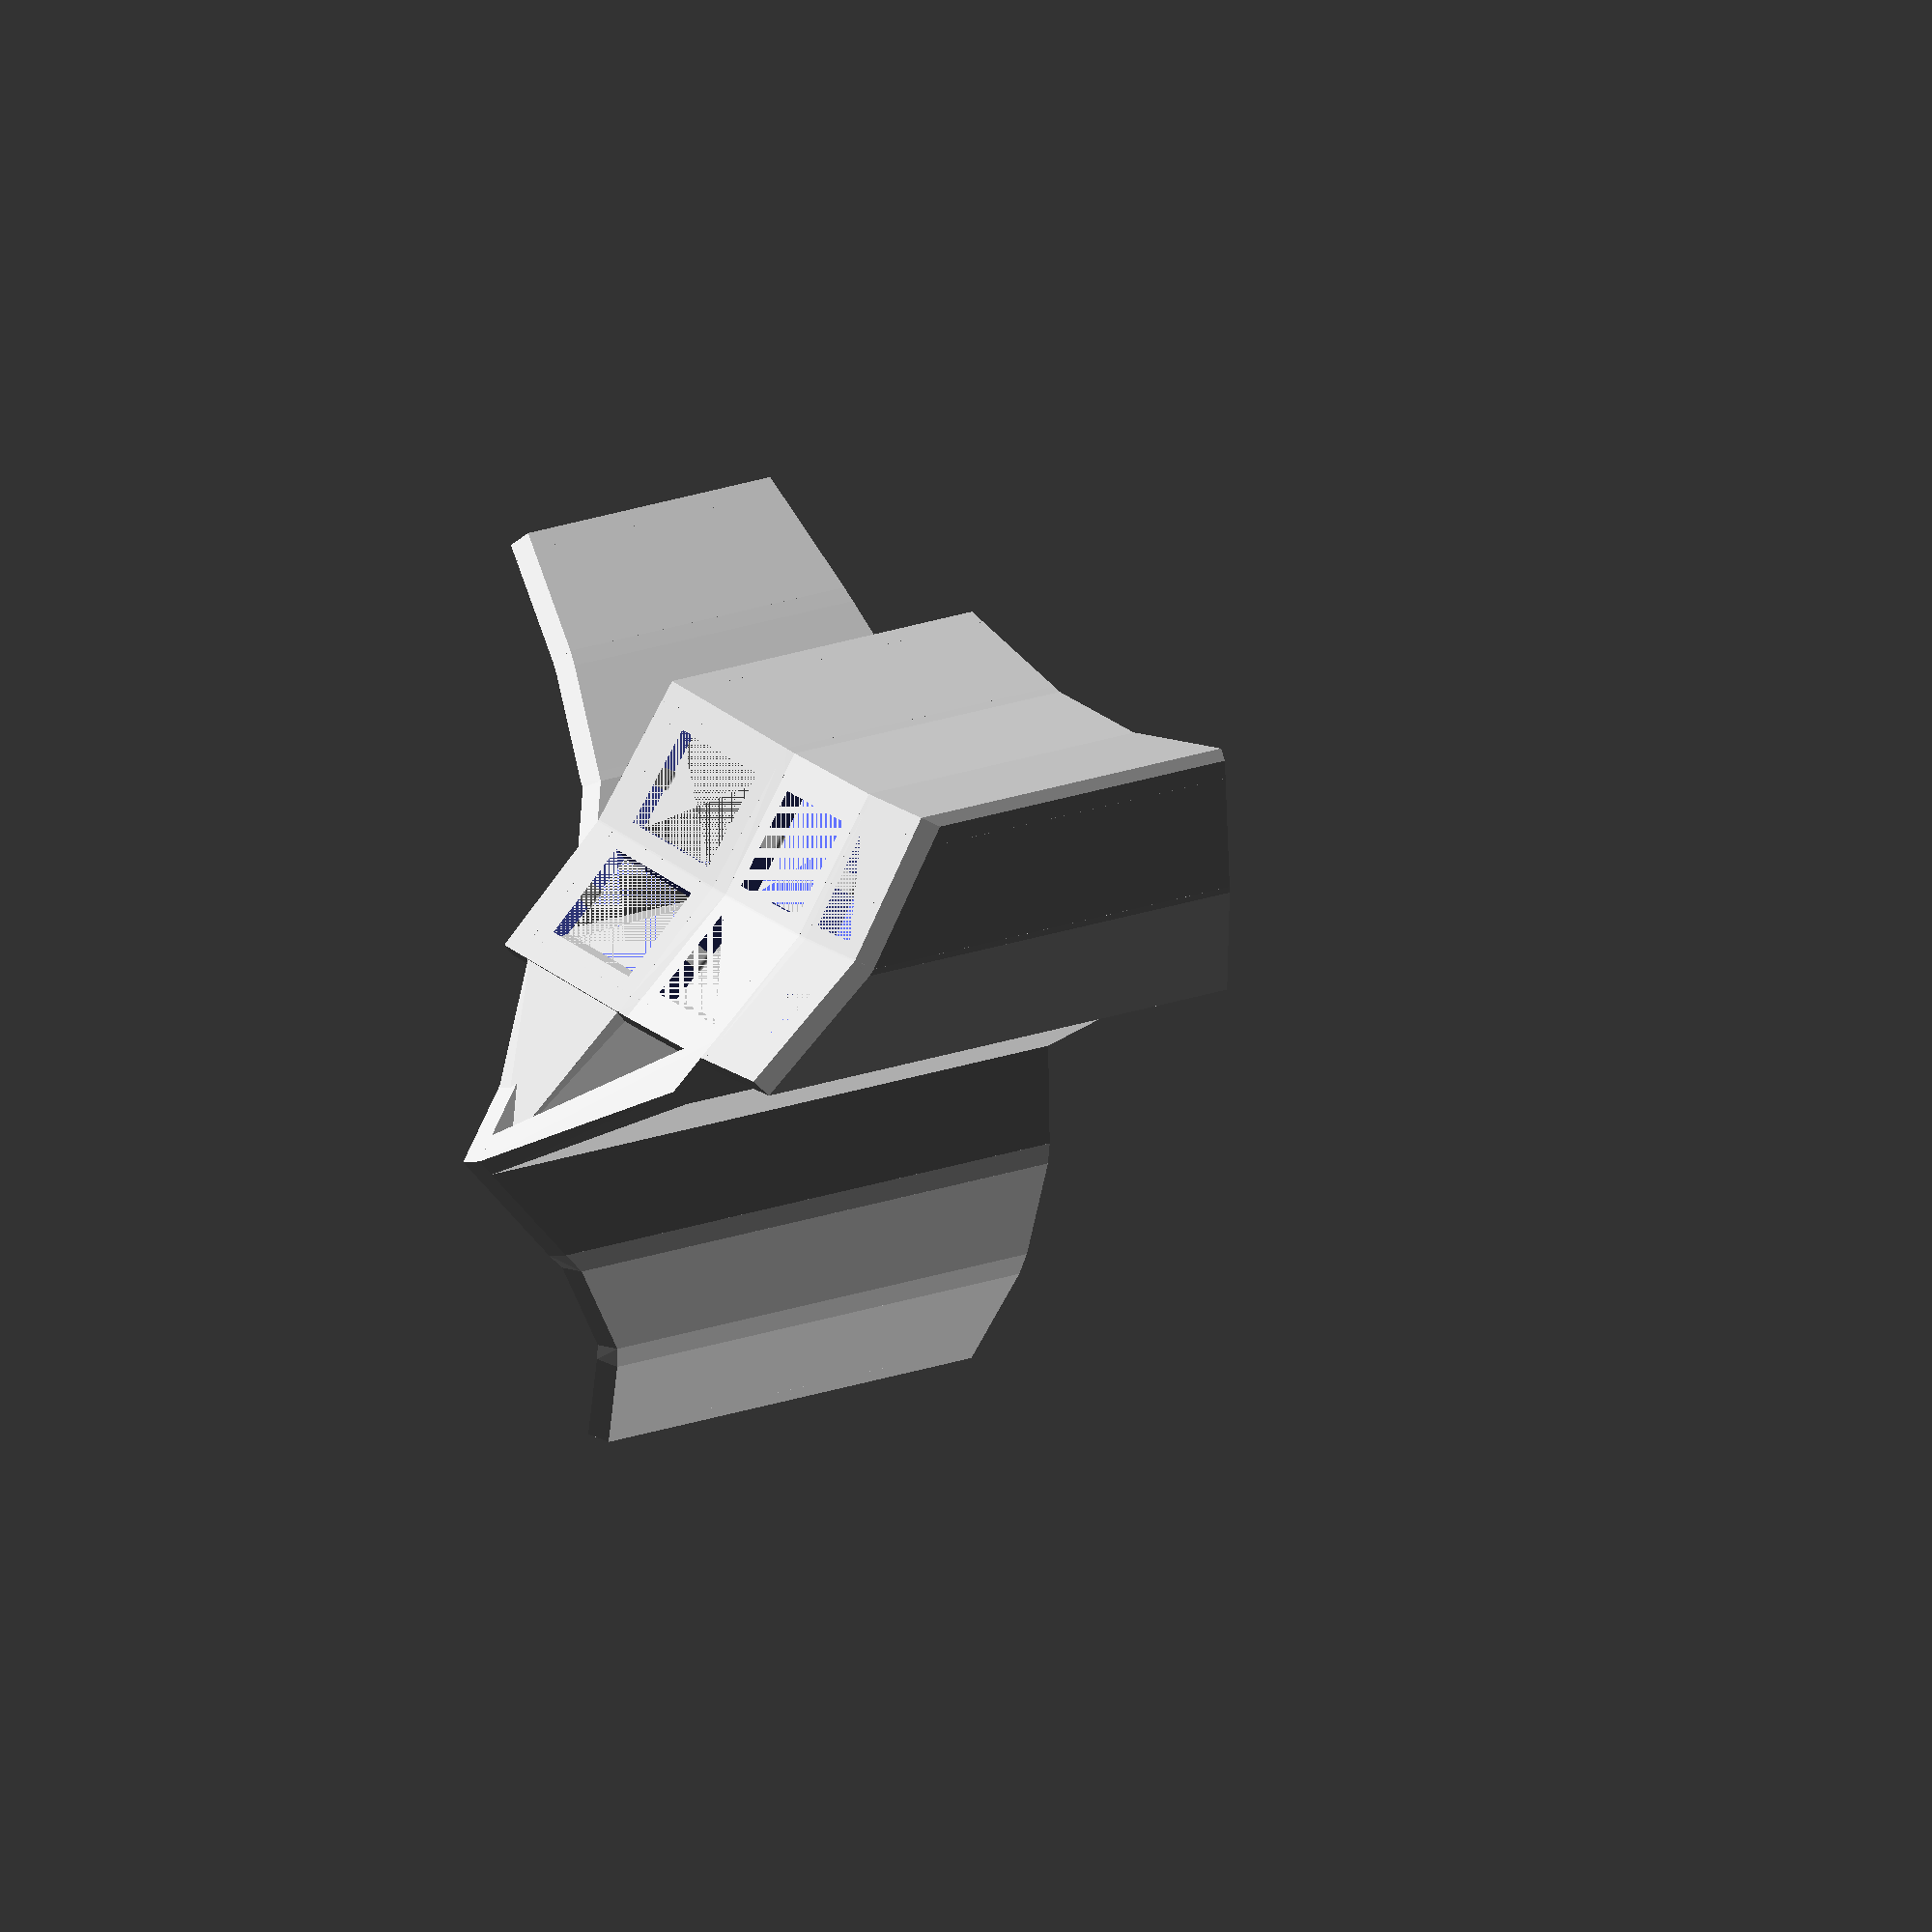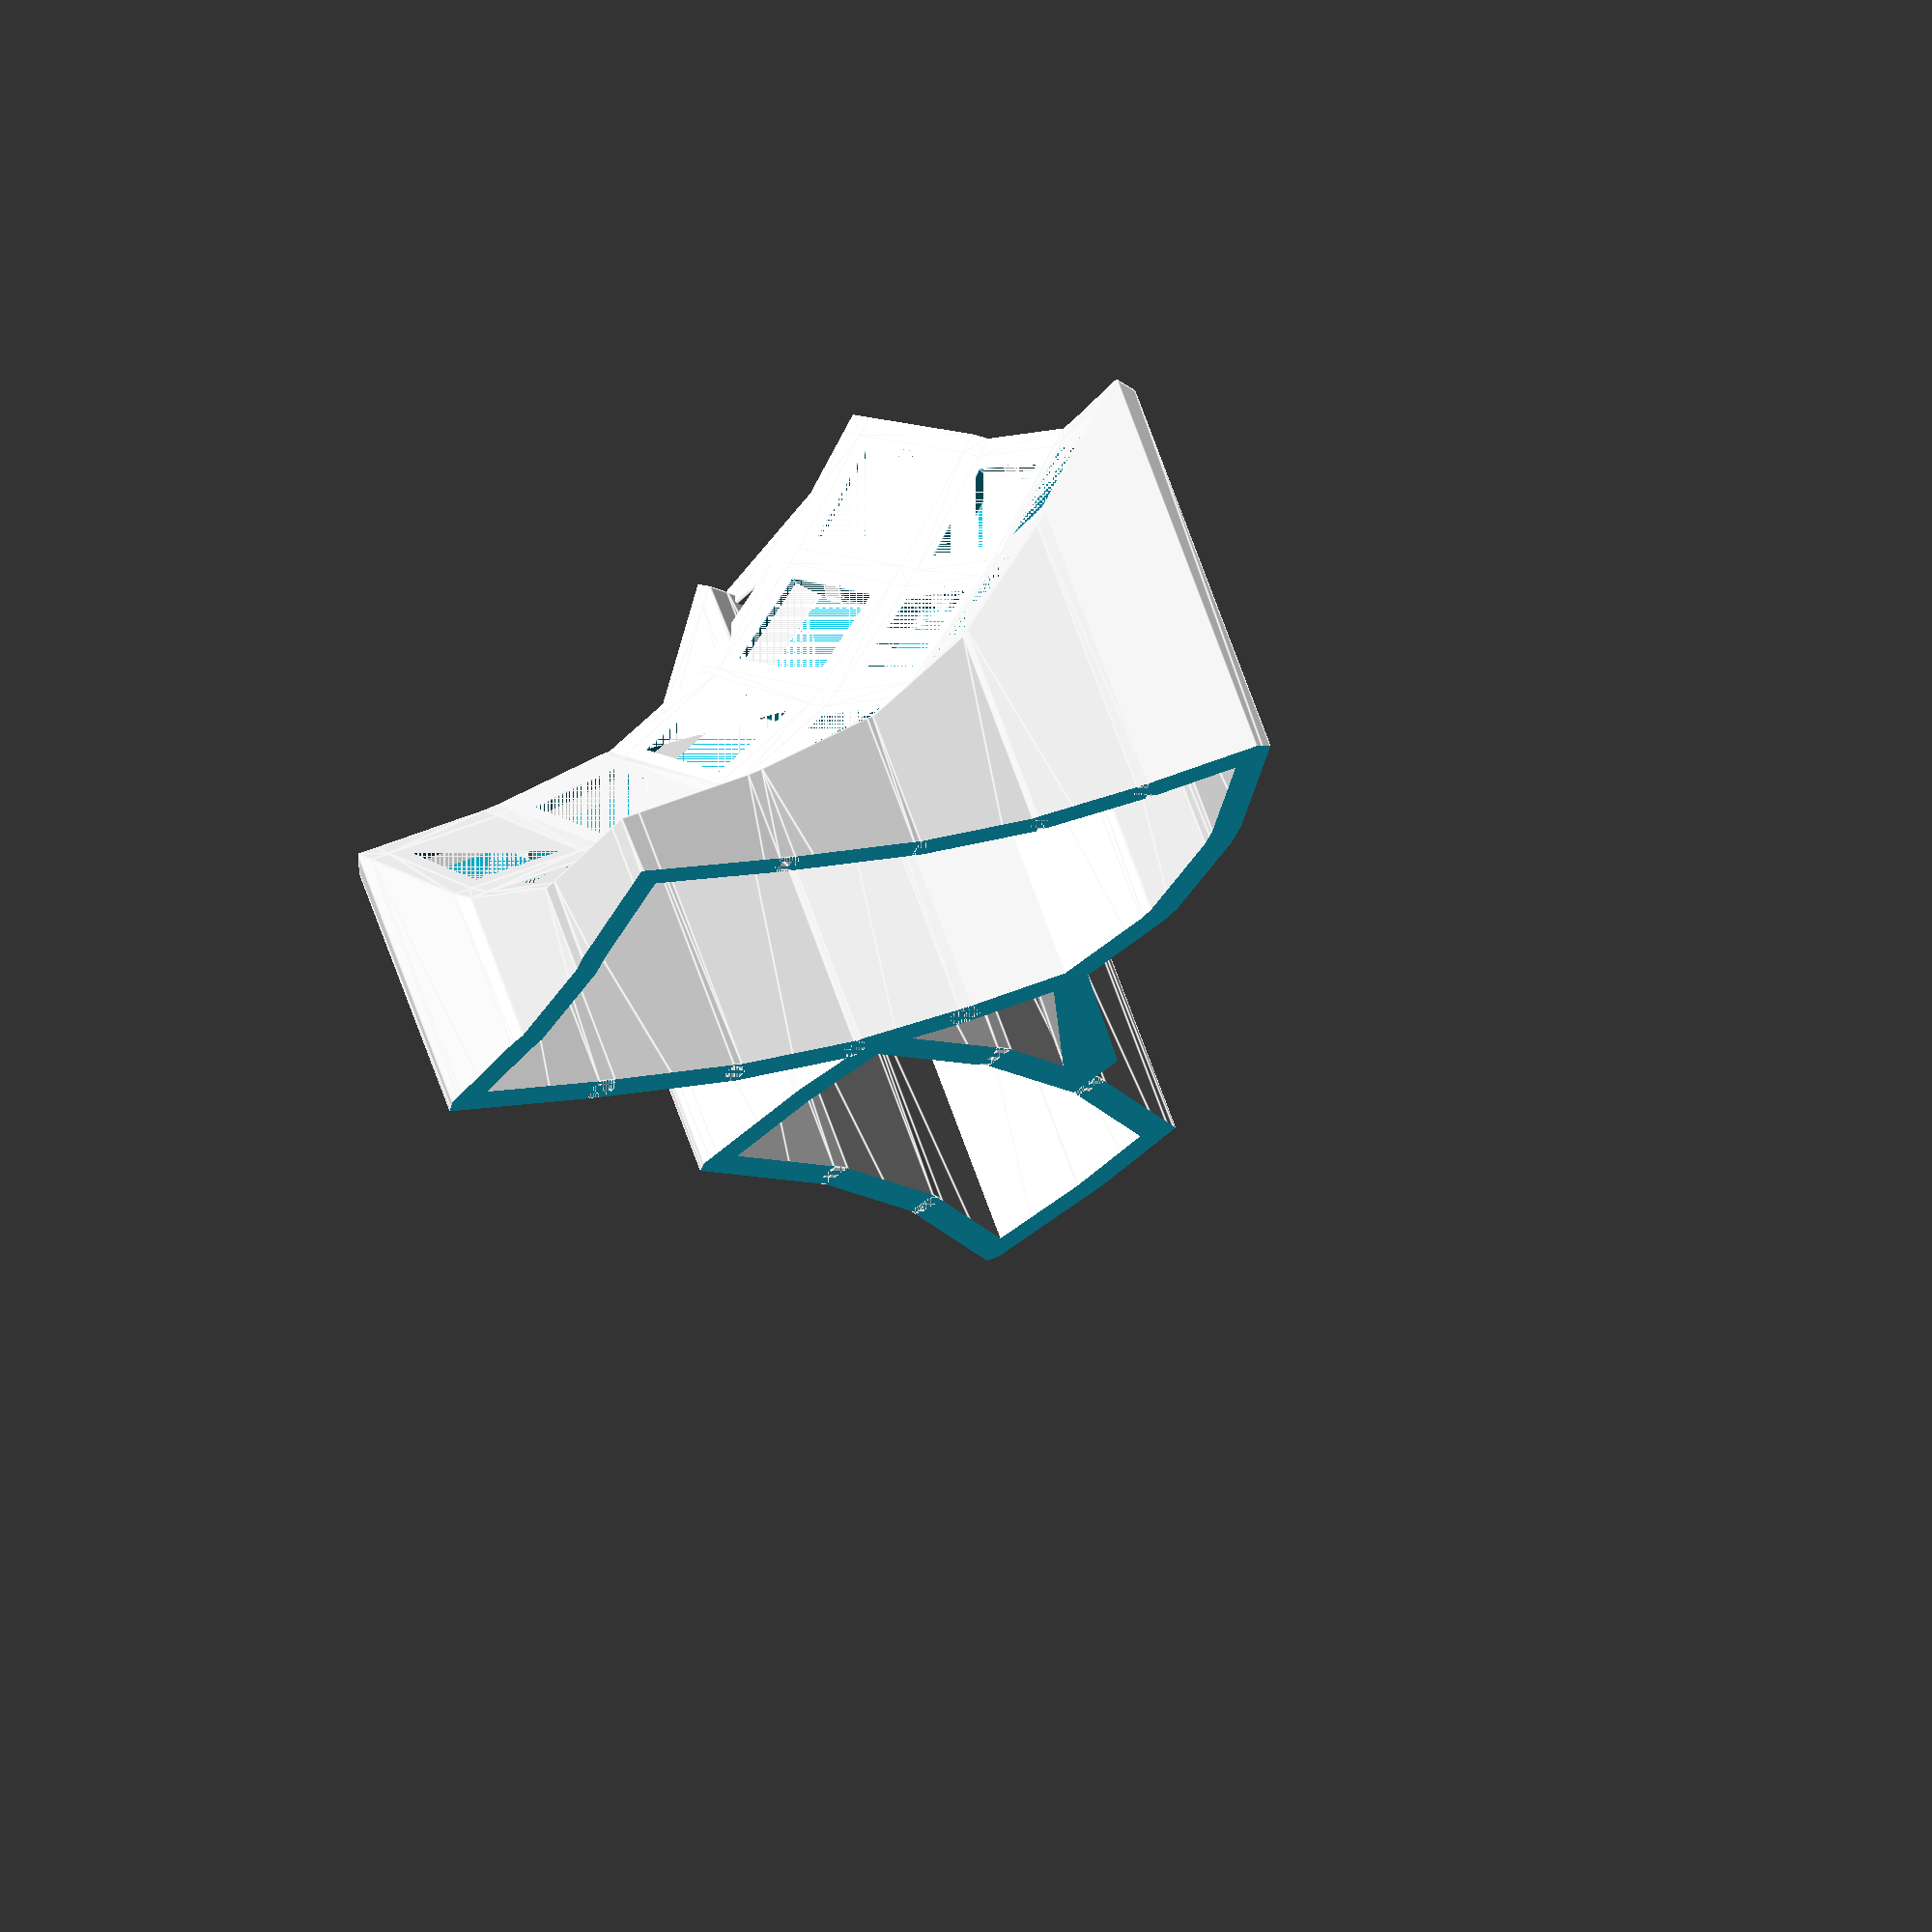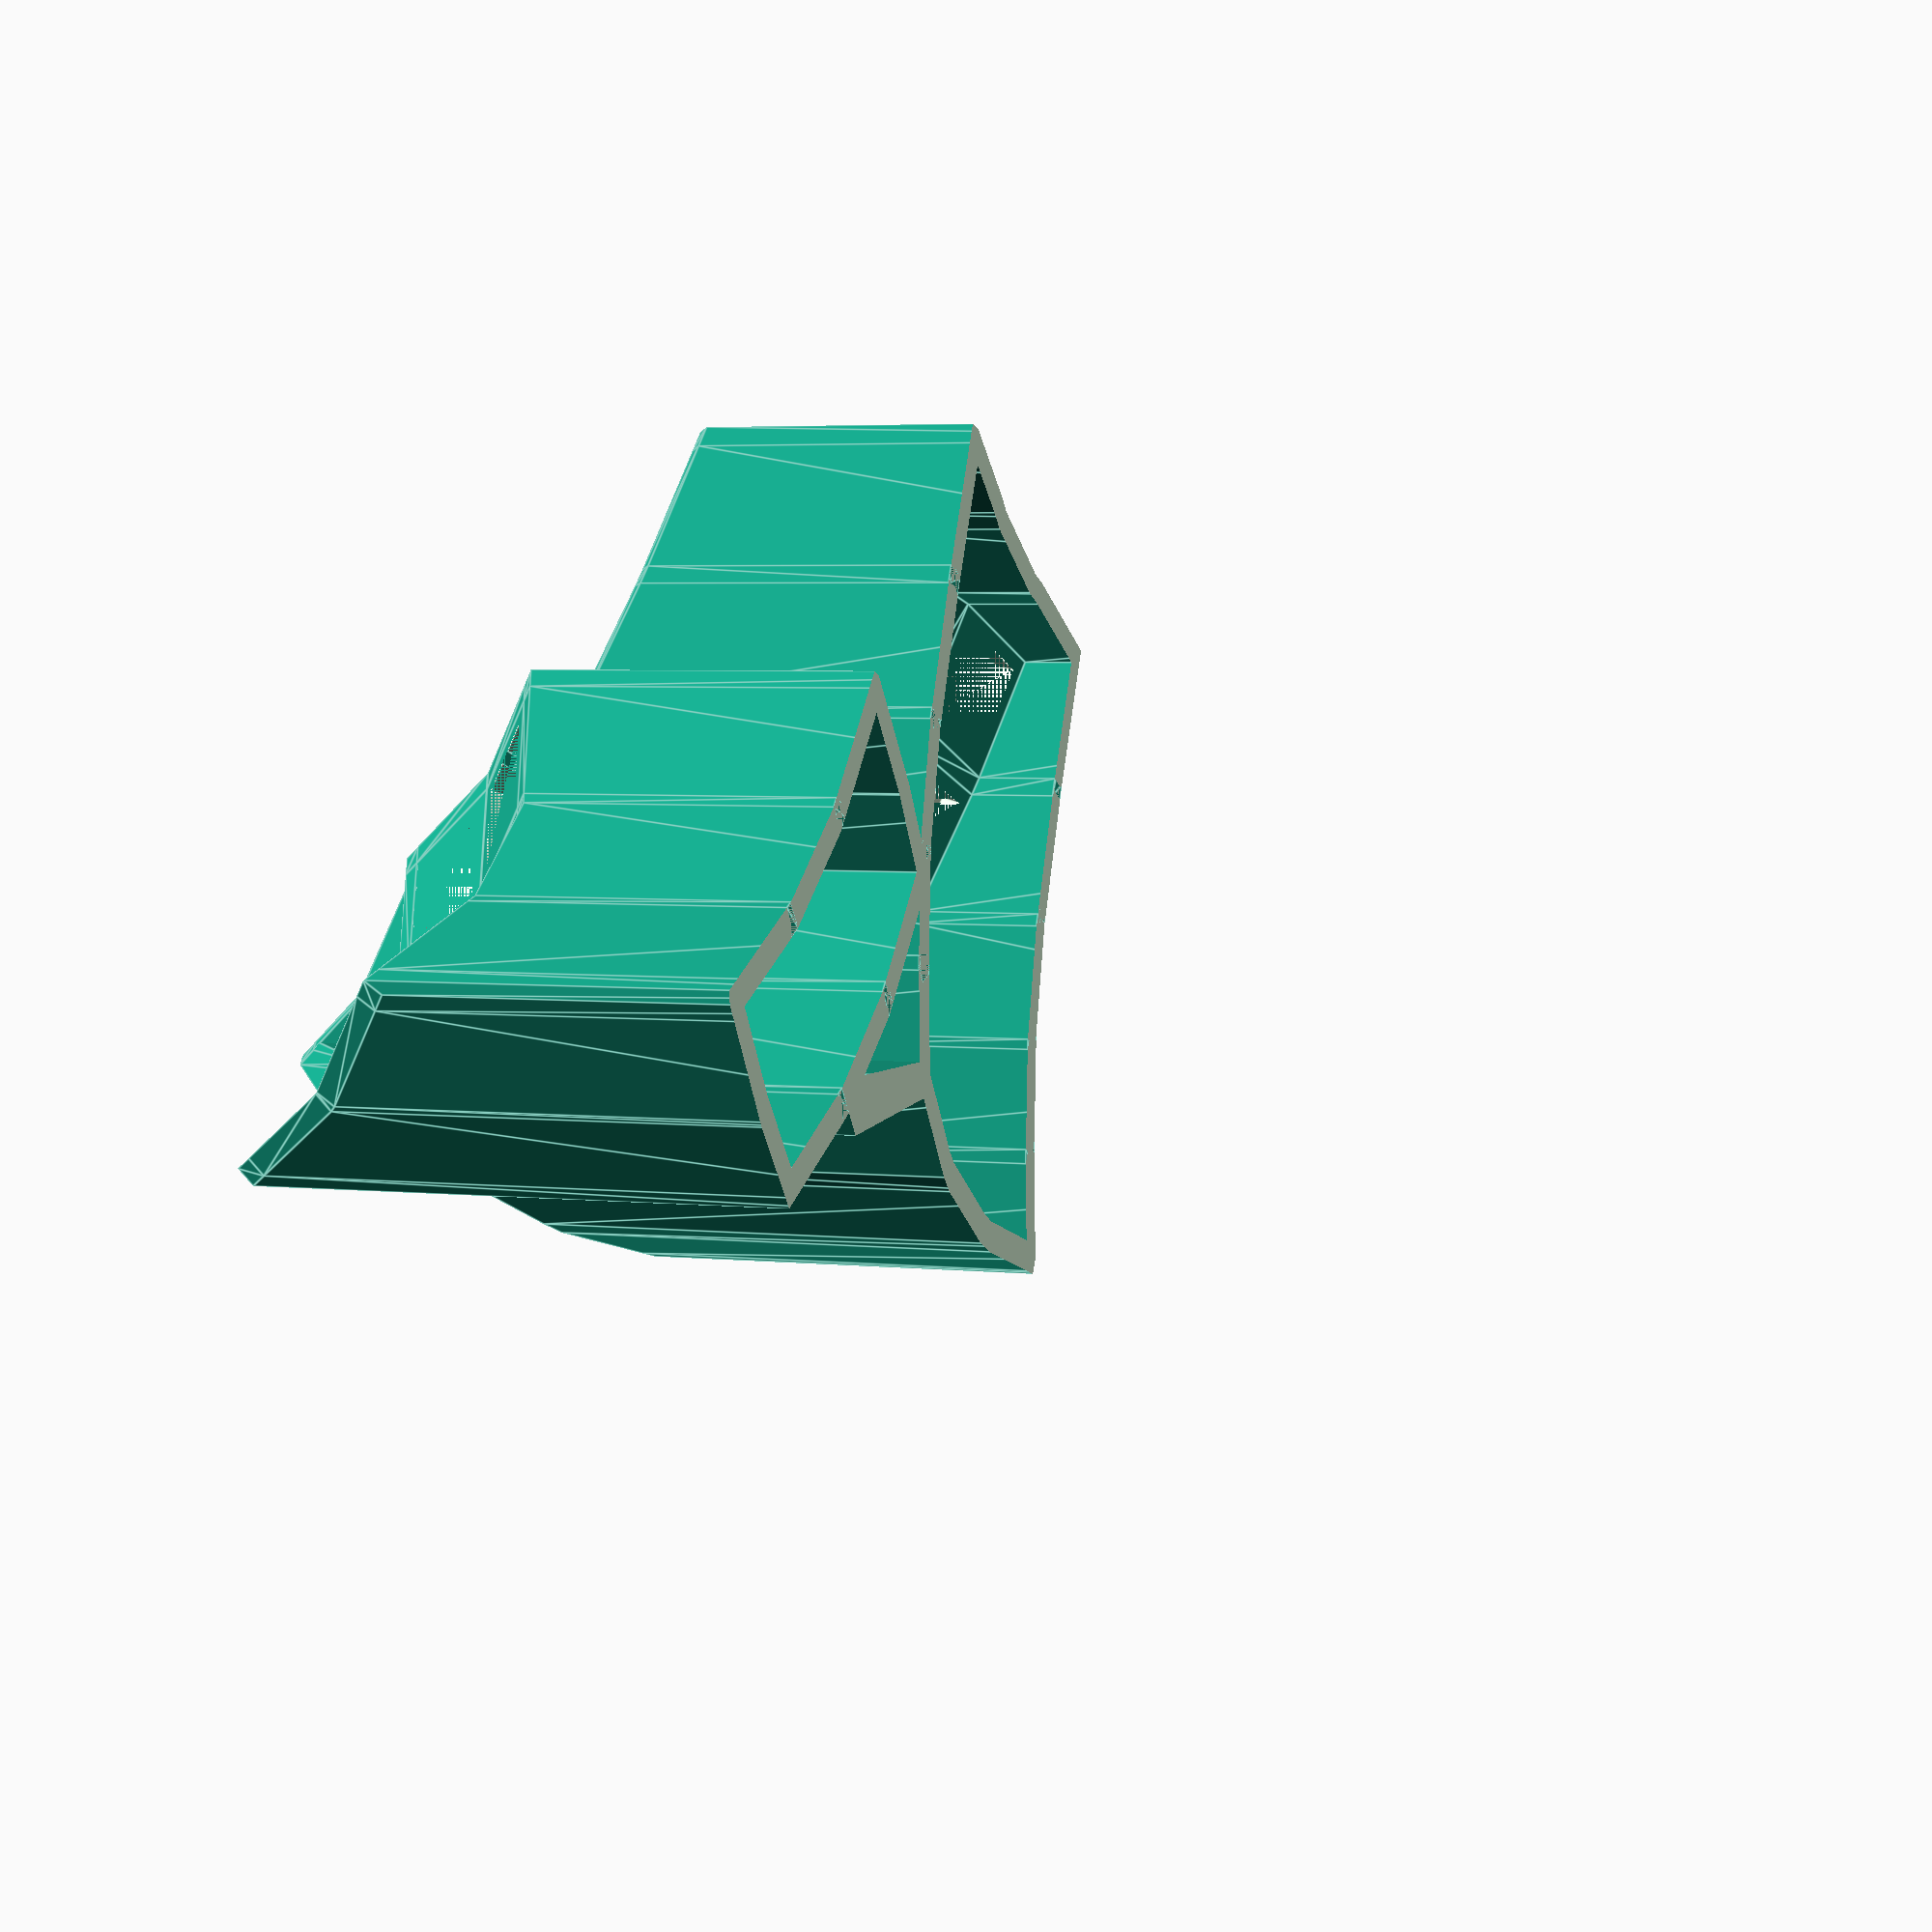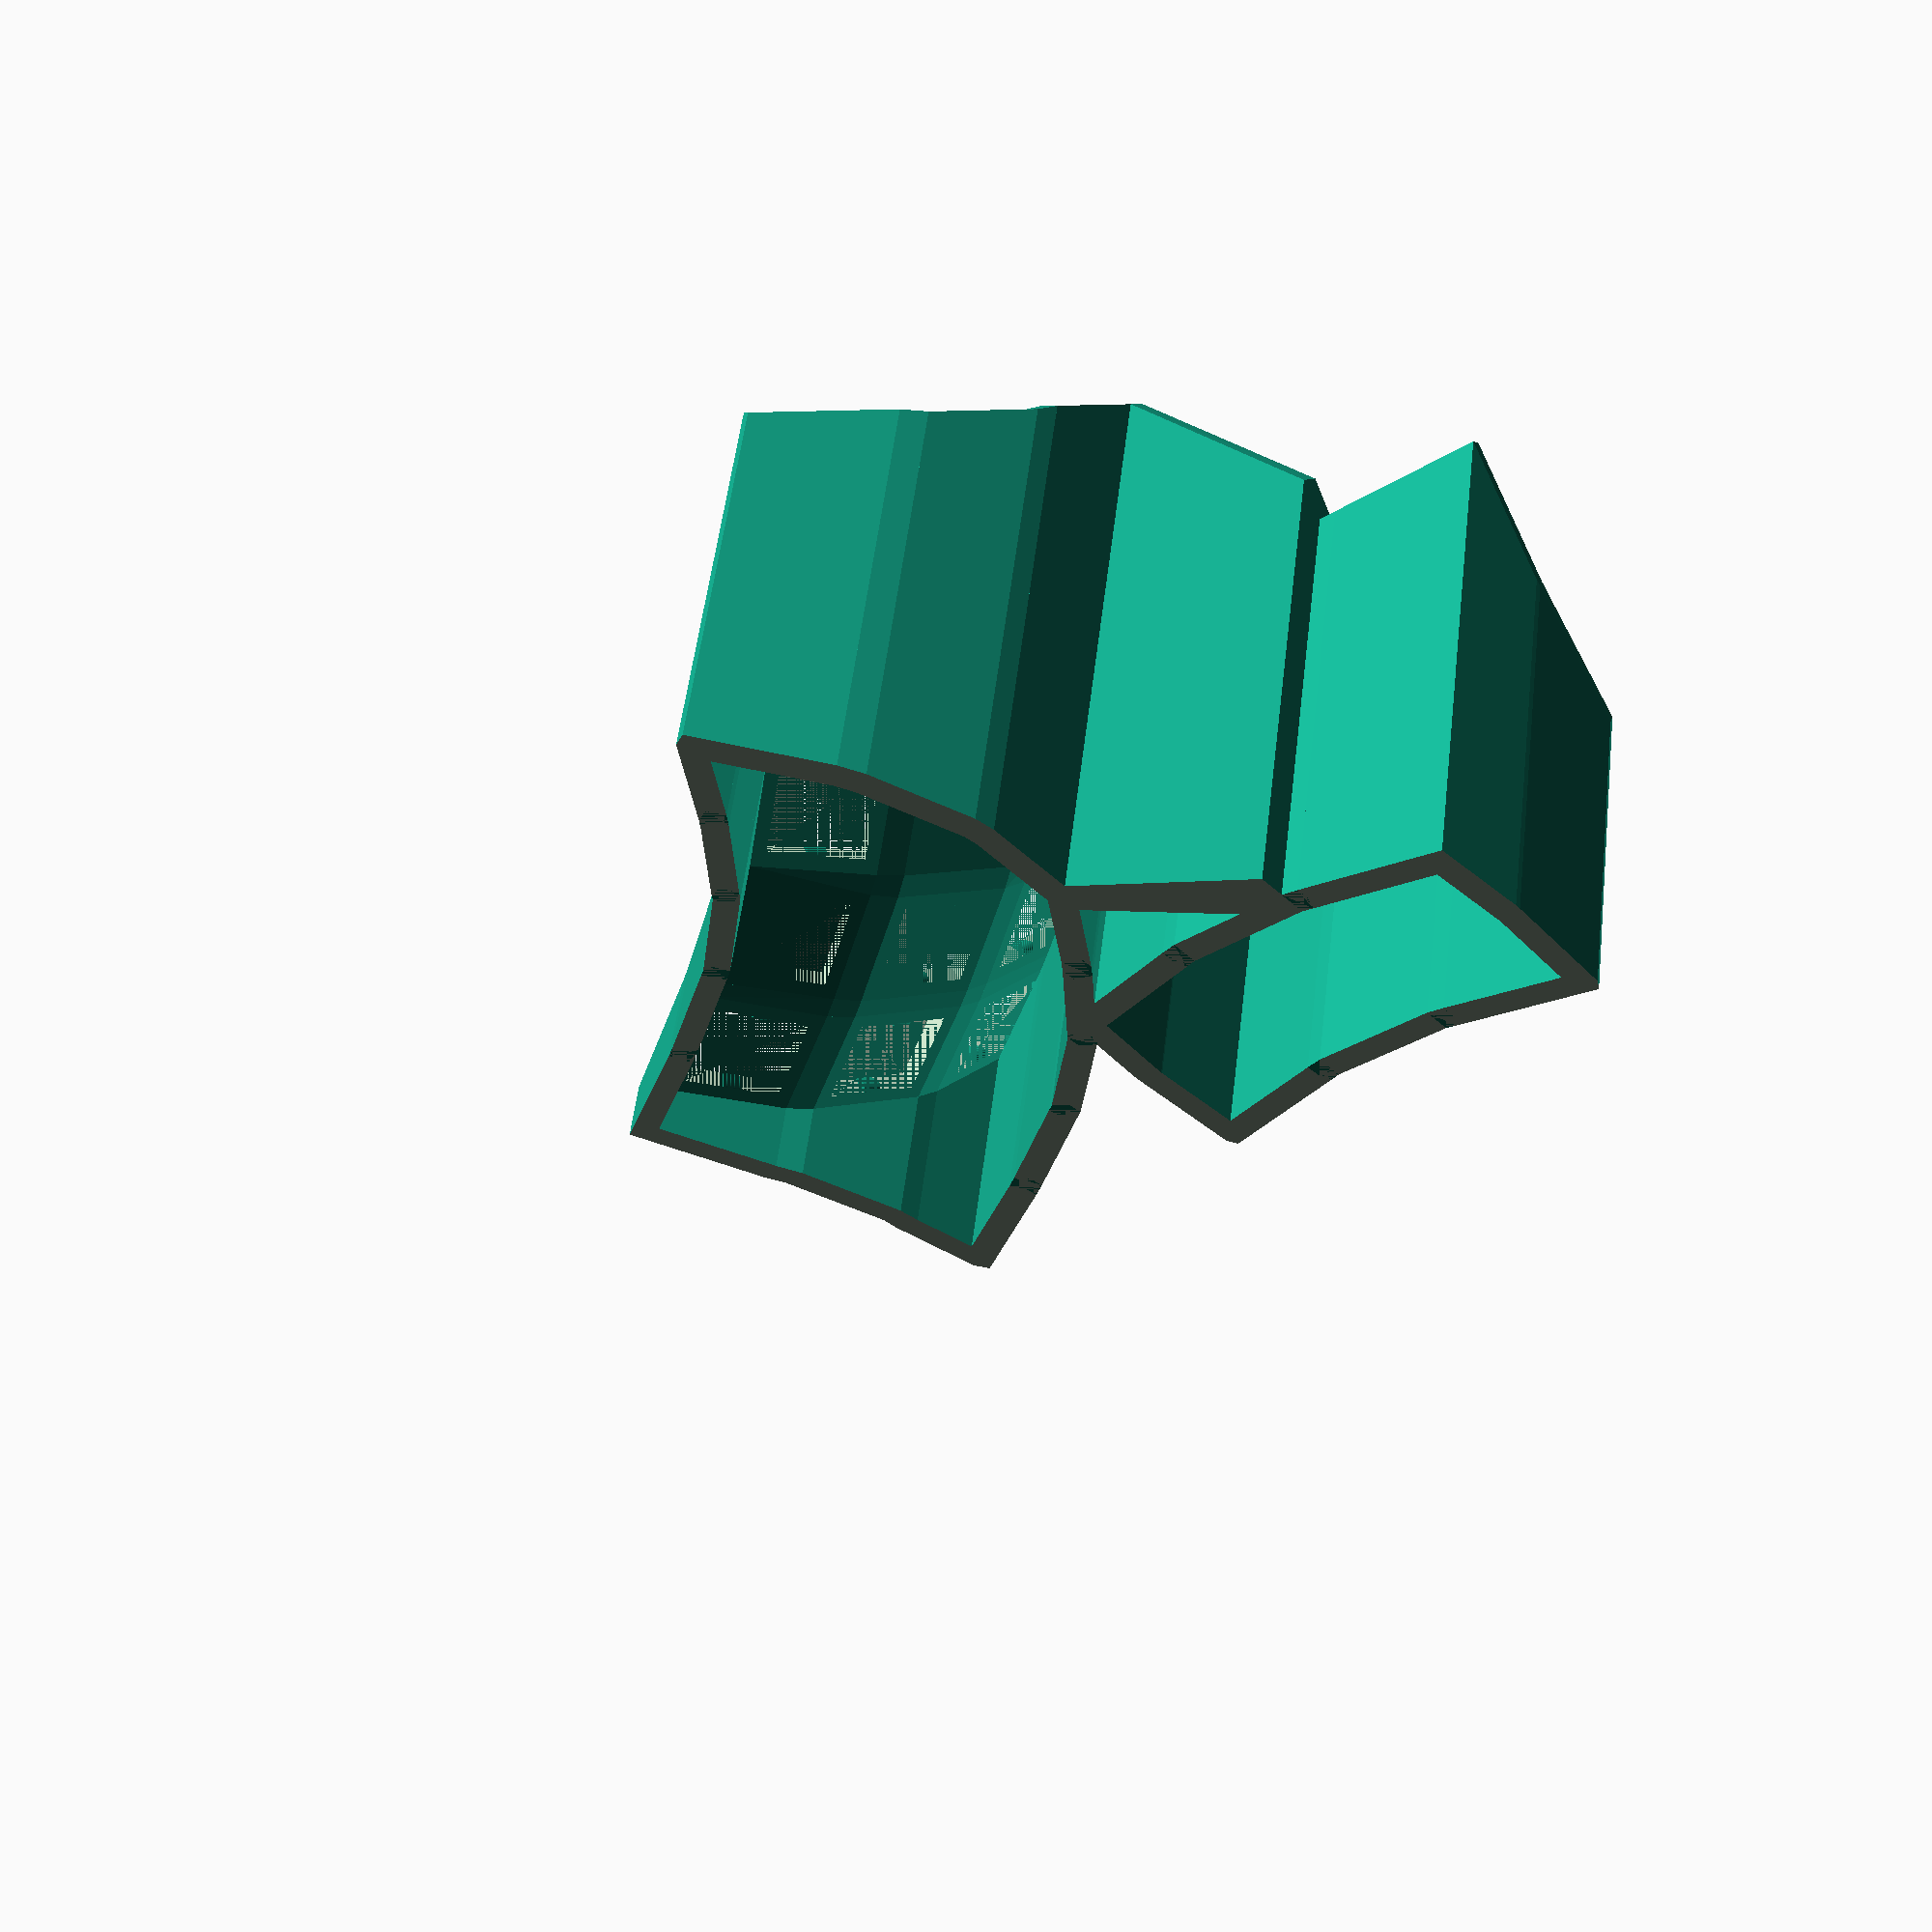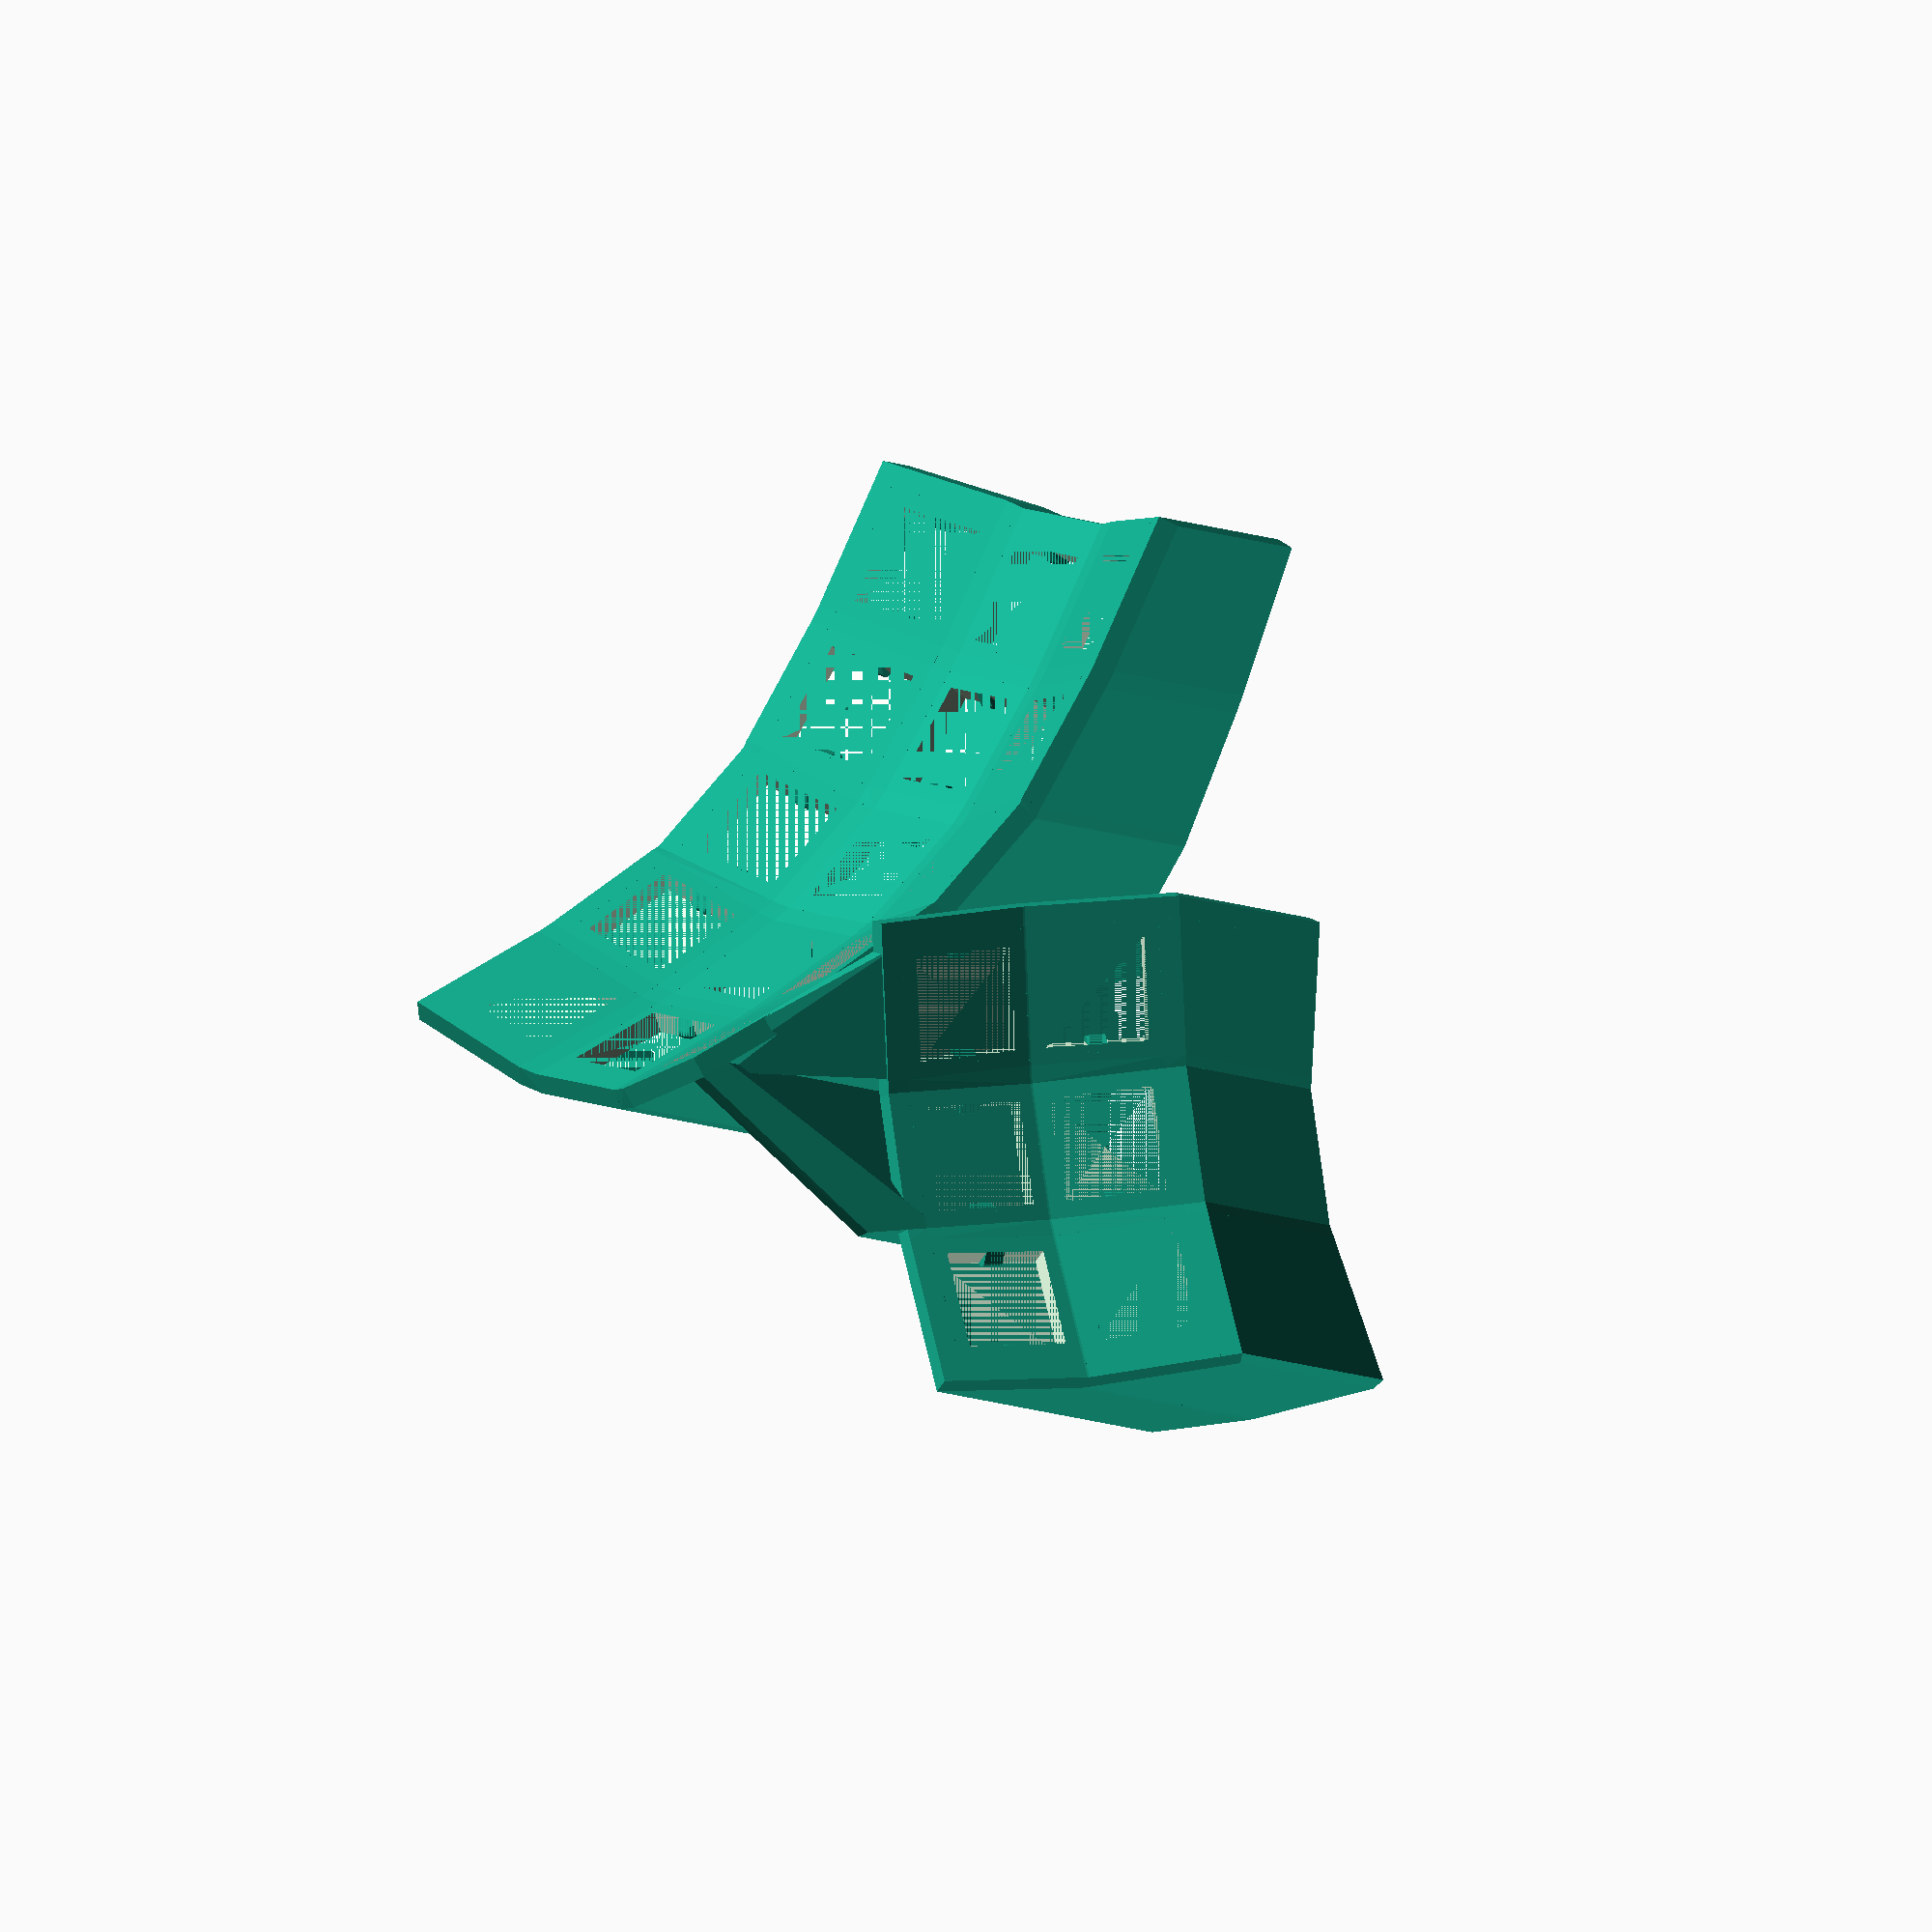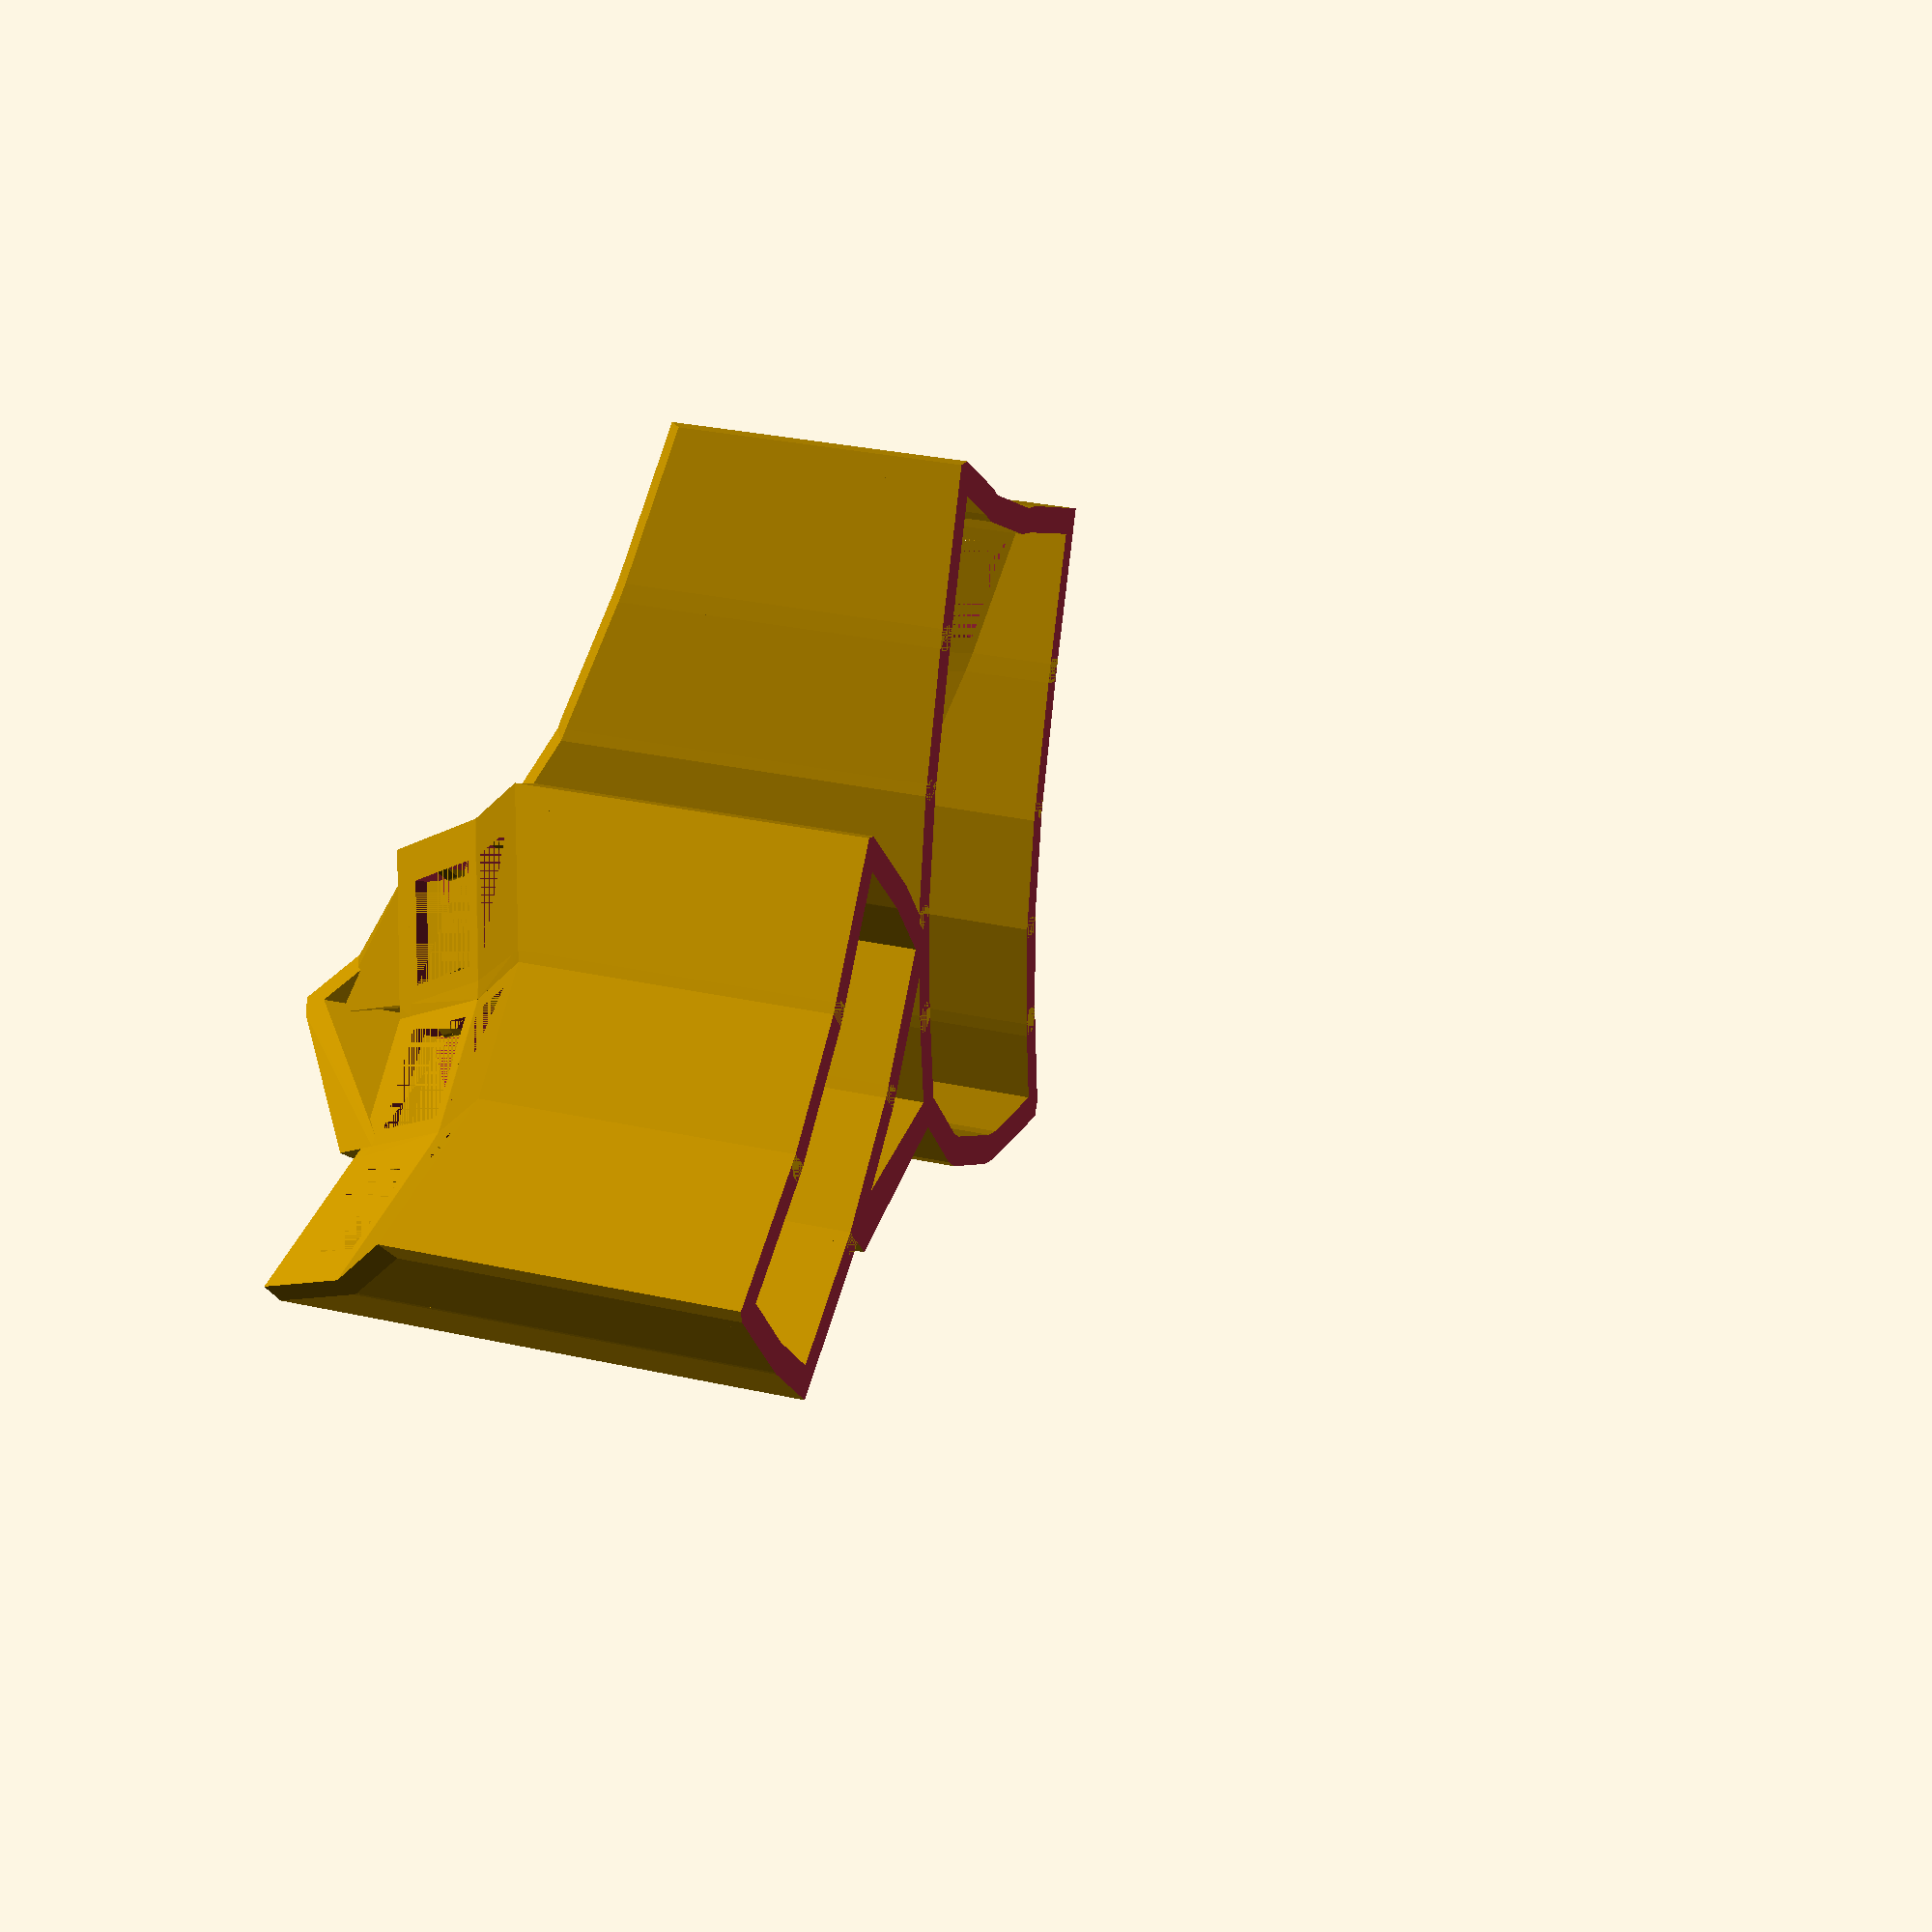
<openscad>
union(){
    hull(){
        union(){
            translate(v=[-40.0, -44.0, 50.7]){
                rotate(a=[40, 0, 0]){
                    translate(v=[41.83, 18.915, 0]){
                        rotate(a=[8, -18, 0]){
                            translate(v=[-9.4575, 8.6075, -1.5]){
                                cube(size=[18.915, 0.6, 3]);
                            };
                        };
                    };
                };
            };
            translate(v=[0, 0, 75]){
                rotate(a=[-35, 30, -40]){
                    translate(v=[0.0, 0.0, 0.7000000000000001]){
                        rotate(a=[-20, 19.599999999999998, 0]){
                            translate(v=[-9.4575, -9.2075, -1.5]){
                                cube(size=[18.915, 0.01, 3]);
                            };
                        };
                    };
                };
            };
        };
    };
    difference(){
        union(){
            hull(){
                union(){
                    hull(){
                        union(){
                            translate(v=[-40.0, -44.0, 50.7]){
                                rotate(a=[40, 0, 0]){
                                    translate(v=[20.915, 18.915, -3.6]){
                                        rotate(a=[8, 0, 0]){
                                            translate(v=[-9.4575, 9.2075, -1.5]){
                                                cube(size=[1.6, 9, 3]);
                                            };
                                        };
                                    };
                                };
                            };
                            translate(v=[0, 0, 75]){
                                rotate(a=[-35, 30, -40]){
                                    translate(v=[0.0, 0.0, 0.7000000000000001]){
                                        rotate(a=[-20, 19.599999999999998, 0]){
                                            translate(v=[-12.4575, -12.2075, -1.5]){
                                                cube(size=[3, 3, 3]);
                                            };
                                        };
                                    };
                                };
                            };
                        };
                    };
                    translate(v=[0, 0, -100]){
                        hull(){
                            union(){
                                translate(v=[-40.0, -44.0, 50.7]){
                                    rotate(a=[40, 0, 0]){
                                        translate(v=[20.915, 18.915, -3.6]){
                                            rotate(a=[8, 0, 0]){
                                                translate(v=[-9.4575, 9.2075, -1.5]){
                                                    cube(size=[1.6, 9, 3]);
                                                };
                                            };
                                        };
                                    };
                                };
                                translate(v=[0, 0, 75]){
                                    rotate(a=[-35, 30, -40]){
                                        translate(v=[0.0, 0.0, 0.7000000000000001]){
                                            rotate(a=[-20, 19.599999999999998, 0]){
                                                translate(v=[-12.4575, -12.2075, -1.5]){
                                                    cube(size=[3, 3, 3]);
                                                };
                                            };
                                        };
                                    };
                                };
                            };
                        };
                    };
                };
            };
            cube(size=0);
        };
        translate(v=[0, 0, -125]){
            cube(size=[500, 500, 250], center=true);
        };
    };
    union(){
        cube(size=0);
        translate(v=[-40.0, -44.0, 50.7]){
            rotate(a=[40, 0, 0]){
                translate(v=[0.0, 0.0, 0]){
                    rotate(a=[-8, 18, 0]){
                        difference(){
                            cube(size=[18.915, 18.415, 3], center=true);
                            difference(){
                                cube(size=[14.4, 14.4, 3], center=true);
                                mirror(-1){
                                    union(){
                                        translate(v=[-7.2, -1.475, -0.5]){
                                            rotate(a=[0, 90, 90]){
                                                cylinder(h=2.75, r=1, $fn=60);
                                            };
                                        };
                                        translate(v=[-7.2, -1.475, -0.5]){
                                            rotate(a=[0, -30, 0]){
                                                cube(size=[1, 2.75, 3]);
                                            };
                                        };
                                    };
                                };
                                union(){
                                    translate(v=[-7.2, -1.475, -0.5]){
                                        rotate(a=[0, 90, 90]){
                                            cylinder(h=2.75, r=1, $fn=60);
                                        };
                                    };
                                    translate(v=[-7.2, -1.475, -0.5]){
                                        rotate(a=[0, -30, 0]){
                                            cube(size=[1, 2.75, 3]);
                                        };
                                    };
                                };
                            };
                        };
                    };
                };
            };
        };
        difference(){
            union(){
                hull(){
                    union(){
                        translate(v=[-40.0, -44.0, 50.7]){
                            rotate(a=[40, 0, 0]){
                                translate(v=[0.0, 0.0, 0]){
                                    rotate(a=[-8, 18, 0]){
                                        translate(v=[-9.4575, -12.2075, -1.5]){
                                            cube(size=[18.915, 3, 3]);
                                        };
                                    };
                                };
                            };
                        };
                        translate(v=[0, 0, -100]){
                            translate(v=[-40.0, -44.0, 50.7]){
                                rotate(a=[40, 0, 0]){
                                    translate(v=[0.0, 0.0, 0]){
                                        rotate(a=[-8, 18, 0]){
                                            translate(v=[-9.4575, -12.2075, -1.5]){
                                                cube(size=[18.915, 3, 3]);
                                            };
                                        };
                                    };
                                };
                            };
                        };
                    };
                };
                cube(size=0);
            };
            translate(v=[0, 0, -125]){
                cube(size=[500, 500, 250], center=true);
            };
        };
        hull(){
            difference(){
                union(){
                    hull(){
                        union(){
                            translate(v=[-40.0, -44.0, 50.7]){
                                rotate(a=[40, 0, 0]){
                                    translate(v=[0.0, 0.0, 0]){
                                        rotate(a=[-8, 18, 0]){
                                            translate(v=[9.4475, -12.2075, -1.5]){
                                                cube(size=[0.01, 3, 3]);
                                            };
                                        };
                                    };
                                };
                            };
                            translate(v=[-40.0, -44.0, 50.7]){
                                rotate(a=[40, 0, 0]){
                                    translate(v=[20.915, 0.0, -3.6]){
                                        rotate(a=[-8, 0, 0]){
                                            translate(v=[-9.4575, -12.2075, -1.5]){
                                                cube(size=[0.01, 3, 3]);
                                            };
                                        };
                                    };
                                };
                            };
                            translate(v=[0, 0, -100]){
                                union(){
                                    translate(v=[-40.0, -44.0, 50.7]){
                                        rotate(a=[40, 0, 0]){
                                            translate(v=[0.0, 0.0, 0]){
                                                rotate(a=[-8, 18, 0]){
                                                    translate(v=[9.4475, -12.2075, -1.5]){
                                                        cube(size=[0.01, 3, 3]);
                                                    };
                                                };
                                            };
                                        };
                                    };
                                    translate(v=[-40.0, -44.0, 50.7]){
                                        rotate(a=[40, 0, 0]){
                                            translate(v=[20.915, 0.0, -3.6]){
                                                rotate(a=[-8, 0, 0]){
                                                    translate(v=[-9.4575, -12.2075, -1.5]){
                                                        cube(size=[0.01, 3, 3]);
                                                    };
                                                };
                                            };
                                        };
                                    };
                                };
                            };
                        };
                    };
                    cube(size=0);
                };
                translate(v=[0, 0, -125]){
                    cube(size=[500, 500, 250], center=true);
                };
            };
        };
        difference(){
            union(){
                hull(){
                    union(){
                        translate(v=[-40.0, -44.0, 50.7]){
                            rotate(a=[40, 0, 0]){
                                translate(v=[0.0, 0.0, 0]){
                                    rotate(a=[-8, 18, 0]){
                                        translate(v=[-12.4575, -12.2075, -1.5]){
                                            cube(size=[3, 3, 3]);
                                        };
                                    };
                                };
                            };
                        };
                        translate(v=[0, 0, -100]){
                            translate(v=[-40.0, -44.0, 50.7]){
                                rotate(a=[40, 0, 0]){
                                    translate(v=[0.0, 0.0, 0]){
                                        rotate(a=[-8, 18, 0]){
                                            translate(v=[-12.4575, -12.2075, -1.5]){
                                                cube(size=[3, 3, 3]);
                                            };
                                        };
                                    };
                                };
                            };
                        };
                    };
                };
                cube(size=0);
            };
            translate(v=[0, 0, -125]){
                cube(size=[500, 500, 250], center=true);
            };
        };
        difference(){
            union(){
                hull(){
                    union(){
                        translate(v=[-40.0, -44.0, 50.7]){
                            rotate(a=[40, 0, 0]){
                                translate(v=[0.0, 0.0, 0]){
                                    rotate(a=[-8, 18, 0]){
                                        translate(v=[-12.4575, -9.2075, -1.5]){
                                            cube(size=[3, 18.415, 3]);
                                        };
                                    };
                                };
                            };
                        };
                        translate(v=[0, 0, -100]){
                            translate(v=[-40.0, -44.0, 50.7]){
                                rotate(a=[40, 0, 0]){
                                    translate(v=[0.0, 0.0, 0]){
                                        rotate(a=[-8, 18, 0]){
                                            translate(v=[-12.4575, -9.2075, -1.5]){
                                                cube(size=[3, 18.415, 3]);
                                            };
                                        };
                                    };
                                };
                            };
                        };
                    };
                };
                cube(size=0);
            };
            translate(v=[0, 0, -125]){
                cube(size=[500, 500, 250], center=true);
            };
        };
        difference(){
            union(){
                hull(){
                    union(){
                        hull(){
                            union(){
                                translate(v=[-40.0, -44.0, 50.7]){
                                    rotate(a=[40, 0, 0]){
                                        translate(v=[0.0, 0.0, 0]){
                                            rotate(a=[-8, 18, 0]){
                                                translate(v=[-12.4575, 9.1975, -1.5]){
                                                    cube(size=[3, 0.01, 3]);
                                                };
                                            };
                                        };
                                    };
                                };
                                translate(v=[-40.0, -44.0, 50.7]){
                                    rotate(a=[40, 0, 0]){
                                        translate(v=[0.0, 18.915, 0]){
                                            rotate(a=[8, 18, 0]){
                                                translate(v=[-12.4575, -9.2075, -1.5]){
                                                    cube(size=[3, 0.01, 3]);
                                                };
                                            };
                                        };
                                    };
                                };
                            };
                        };
                        translate(v=[0, 0, -100]){
                            hull(){
                                union(){
                                    translate(v=[-40.0, -44.0, 50.7]){
                                        rotate(a=[40, 0, 0]){
                                            translate(v=[0.0, 0.0, 0]){
                                                rotate(a=[-8, 18, 0]){
                                                    translate(v=[-12.4575, 9.1975, -1.5]){
                                                        cube(size=[3, 0.01, 3]);
                                                    };
                                                };
                                            };
                                        };
                                    };
                                    translate(v=[-40.0, -44.0, 50.7]){
                                        rotate(a=[40, 0, 0]){
                                            translate(v=[0.0, 18.915, 0]){
                                                rotate(a=[8, 18, 0]){
                                                    translate(v=[-12.4575, -9.2075, -1.5]){
                                                        cube(size=[3, 0.01, 3]);
                                                    };
                                                };
                                            };
                                        };
                                    };
                                };
                            };
                        };
                    };
                };
                cube(size=0);
            };
            translate(v=[0, 0, -125]){
                cube(size=[500, 500, 250], center=true);
            };
        };
        hull(){
            union(){
                translate(v=[-40.0, -44.0, 50.7]){
                    rotate(a=[40, 0, 0]){
                        translate(v=[0.0, 0.0, 0]){
                            rotate(a=[-8, 18, 0]){
                                translate(v=[-9.4575, 9.2075, -1.5]){
                                    cube(size=[18.915, 0.01, 3]);
                                };
                            };
                        };
                    };
                };
                translate(v=[-40.0, -44.0, 50.7]){
                    rotate(a=[40, 0, 0]){
                        translate(v=[0.0, 18.915, 0]){
                            rotate(a=[8, 18, 0]){
                                translate(v=[-9.4575, -9.2175, -1.5]){
                                    cube(size=[18.915, 0.01, 3]);
                                };
                            };
                        };
                    };
                };
            };
        };
        hull(){
            union(){
                translate(v=[-40.0, -44.0, 50.7]){
                    rotate(a=[40, 0, 0]){
                        translate(v=[0.0, 0.0, 0]){
                            rotate(a=[-8, 18, 0]){
                                translate(v=[9.4475, 9.1975, -1.5]){
                                    cube(size=[0.01, 0.01, 3]);
                                };
                            };
                        };
                    };
                };
                translate(v=[-40.0, -44.0, 50.7]){
                    rotate(a=[40, 0, 0]){
                        translate(v=[20.915, 0.0, -3.6]){
                            rotate(a=[-8, 0, 0]){
                                translate(v=[-9.4575, 9.1975, -1.5]){
                                    cube(size=[0.01, 0.01, 3]);
                                };
                            };
                        };
                    };
                };
                translate(v=[-40.0, -44.0, 50.7]){
                    rotate(a=[40, 0, 0]){
                        translate(v=[0.0, 18.915, 0]){
                            rotate(a=[8, 18, 0]){
                                translate(v=[9.4475, -9.2075, -1.5]){
                                    cube(size=[0.01, 0.01, 3]);
                                };
                            };
                        };
                    };
                };
                translate(v=[-40.0, -44.0, 50.7]){
                    rotate(a=[40, 0, 0]){
                        translate(v=[20.915, 18.915, -3.6]){
                            rotate(a=[8, 0, 0]){
                                translate(v=[-9.4575, -9.2075, -1.5]){
                                    cube(size=[0.01, 0.01, 3]);
                                };
                            };
                        };
                    };
                };
            };
        };
        hull(){
            union(){
                translate(v=[-40.0, -44.0, 50.7]){
                    rotate(a=[40, 0, 0]){
                        translate(v=[0.0, 0.0, 0]){
                            rotate(a=[-8, 18, 0]){
                                translate(v=[9.4575, -9.2075, -1.5]){
                                    cube(size=[0.01, 18.415, 3]);
                                };
                            };
                        };
                    };
                };
                translate(v=[-40.0, -44.0, 50.7]){
                    rotate(a=[40, 0, 0]){
                        translate(v=[20.915, 0.0, -3.6]){
                            rotate(a=[-8, 0, 0]){
                                translate(v=[-9.4675, -9.2075, -1.5]){
                                    cube(size=[0.01, 18.415, 3]);
                                };
                            };
                        };
                    };
                };
            };
        };
        translate(v=[-40.0, -44.0, 50.7]){
            rotate(a=[40, 0, 0]){
                translate(v=[0.0, 18.915, 0]){
                    rotate(a=[8, 18, 0]){
                        difference(){
                            cube(size=[18.915, 18.415, 3], center=true);
                            difference(){
                                cube(size=[14.4, 14.4, 3], center=true);
                                mirror(-1){
                                    union(){
                                        translate(v=[-7.2, -1.475, -0.5]){
                                            rotate(a=[0, 90, 90]){
                                                cylinder(h=2.75, r=1, $fn=60);
                                            };
                                        };
                                        translate(v=[-7.2, -1.475, -0.5]){
                                            rotate(a=[0, -30, 0]){
                                                cube(size=[1, 2.75, 3]);
                                            };
                                        };
                                    };
                                };
                                union(){
                                    translate(v=[-7.2, -1.475, -0.5]){
                                        rotate(a=[0, 90, 90]){
                                            cylinder(h=2.75, r=1, $fn=60);
                                        };
                                    };
                                    translate(v=[-7.2, -1.475, -0.5]){
                                        rotate(a=[0, -30, 0]){
                                            cube(size=[1, 2.75, 3]);
                                        };
                                    };
                                };
                            };
                        };
                    };
                };
            };
        };
        difference(){
            union(){
                hull(){
                    union(){
                        translate(v=[-40.0, -44.0, 50.7]){
                            rotate(a=[40, 0, 0]){
                                translate(v=[0.0, 18.915, 0]){
                                    rotate(a=[8, 18, 0]){
                                        translate(v=[-9.4575, 9.2075, -1.5]){
                                            cube(size=[18.915, 3, 3]);
                                        };
                                    };
                                };
                            };
                        };
                        translate(v=[0, 0, -100]){
                            translate(v=[-40.0, -44.0, 50.7]){
                                rotate(a=[40, 0, 0]){
                                    translate(v=[0.0, 18.915, 0]){
                                        rotate(a=[8, 18, 0]){
                                            translate(v=[-9.4575, 9.2075, -1.5]){
                                                cube(size=[18.915, 3, 3]);
                                            };
                                        };
                                    };
                                };
                            };
                        };
                    };
                };
                cube(size=0);
            };
            translate(v=[0, 0, -125]){
                cube(size=[500, 500, 250], center=true);
            };
        };
        hull(){
            difference(){
                union(){
                    hull(){
                        union(){
                            translate(v=[-40.0, -44.0, 50.7]){
                                rotate(a=[40, 0, 0]){
                                    translate(v=[0.0, 18.915, 0]){
                                        rotate(a=[8, 18, 0]){
                                            translate(v=[9.4475, 9.2075, -1.5]){
                                                cube(size=[0.01, 3, 3]);
                                            };
                                        };
                                    };
                                };
                            };
                            translate(v=[-40.0, -44.0, 50.7]){
                                rotate(a=[40, 0, 0]){
                                    translate(v=[20.915, 18.915, -3.6]){
                                        rotate(a=[8, 0, 0]){
                                            translate(v=[-9.4575, 9.2075, -1.5]){
                                                cube(size=[0.01, 3, 3]);
                                            };
                                        };
                                    };
                                };
                            };
                            translate(v=[0, 0, -100]){
                                union(){
                                    translate(v=[-40.0, -44.0, 50.7]){
                                        rotate(a=[40, 0, 0]){
                                            translate(v=[0.0, 18.915, 0]){
                                                rotate(a=[8, 18, 0]){
                                                    translate(v=[9.4475, 9.2075, -1.5]){
                                                        cube(size=[0.01, 3, 3]);
                                                    };
                                                };
                                            };
                                        };
                                    };
                                    translate(v=[-40.0, -44.0, 50.7]){
                                        rotate(a=[40, 0, 0]){
                                            translate(v=[20.915, 18.915, -3.6]){
                                                rotate(a=[8, 0, 0]){
                                                    translate(v=[-9.4575, 9.2075, -1.5]){
                                                        cube(size=[0.01, 3, 3]);
                                                    };
                                                };
                                            };
                                        };
                                    };
                                };
                            };
                        };
                    };
                    cube(size=0);
                };
                translate(v=[0, 0, -125]){
                    cube(size=[500, 500, 250], center=true);
                };
            };
        };
        difference(){
            union(){
                hull(){
                    union(){
                        translate(v=[-40.0, -44.0, 50.7]){
                            rotate(a=[40, 0, 0]){
                                translate(v=[0.0, 18.915, 0]){
                                    rotate(a=[8, 18, 0]){
                                        translate(v=[-12.4575, 9.2075, -1.5]){
                                            cube(size=[3, 3, 3]);
                                        };
                                    };
                                };
                            };
                        };
                        translate(v=[0, 0, -100]){
                            translate(v=[-40.0, -44.0, 50.7]){
                                rotate(a=[40, 0, 0]){
                                    translate(v=[0.0, 18.915, 0]){
                                        rotate(a=[8, 18, 0]){
                                            translate(v=[-12.4575, 9.2075, -1.5]){
                                                cube(size=[3, 3, 3]);
                                            };
                                        };
                                    };
                                };
                            };
                        };
                    };
                };
                cube(size=0);
            };
            translate(v=[0, 0, -125]){
                cube(size=[500, 500, 250], center=true);
            };
        };
        difference(){
            union(){
                hull(){
                    union(){
                        translate(v=[-40.0, -44.0, 50.7]){
                            rotate(a=[40, 0, 0]){
                                translate(v=[0.0, 18.915, 0]){
                                    rotate(a=[8, 18, 0]){
                                        translate(v=[-12.4575, -9.2075, -1.5]){
                                            cube(size=[3, 18.415, 3]);
                                        };
                                    };
                                };
                            };
                        };
                        translate(v=[0, 0, -100]){
                            translate(v=[-40.0, -44.0, 50.7]){
                                rotate(a=[40, 0, 0]){
                                    translate(v=[0.0, 18.915, 0]){
                                        rotate(a=[8, 18, 0]){
                                            translate(v=[-12.4575, -9.2075, -1.5]){
                                                cube(size=[3, 18.415, 3]);
                                            };
                                        };
                                    };
                                };
                            };
                        };
                    };
                };
                cube(size=0);
            };
            translate(v=[0, 0, -125]){
                cube(size=[500, 500, 250], center=true);
            };
        };
        hull(){
            union(){
                translate(v=[-40.0, -44.0, 50.7]){
                    rotate(a=[40, 0, 0]){
                        translate(v=[0.0, 18.915, 0]){
                            rotate(a=[8, 18, 0]){
                                translate(v=[9.4575, -9.2075, -1.5]){
                                    cube(size=[0.01, 18.415, 3]);
                                };
                            };
                        };
                    };
                };
                translate(v=[-40.0, -44.0, 50.7]){
                    rotate(a=[40, 0, 0]){
                        translate(v=[20.915, 18.915, -3.6]){
                            rotate(a=[8, 0, 0]){
                                translate(v=[-9.4675, -9.2075, -1.5]){
                                    cube(size=[0.01, 18.415, 3]);
                                };
                            };
                        };
                    };
                };
            };
        };
        translate(v=[-40.0, -44.0, 50.7]){
            rotate(a=[40, 0, 0]){
                translate(v=[20.915, 0.0, -3.6]){
                    rotate(a=[-8, 0, 0]){
                        difference(){
                            cube(size=[18.915, 18.415, 3], center=true);
                            difference(){
                                cube(size=[14.4, 14.4, 3], center=true);
                                mirror(-1){
                                    union(){
                                        translate(v=[-7.2, -1.475, -0.5]){
                                            rotate(a=[0, 90, 90]){
                                                cylinder(h=2.75, r=1, $fn=60);
                                            };
                                        };
                                        translate(v=[-7.2, -1.475, -0.5]){
                                            rotate(a=[0, -30, 0]){
                                                cube(size=[1, 2.75, 3]);
                                            };
                                        };
                                    };
                                };
                                union(){
                                    translate(v=[-7.2, -1.475, -0.5]){
                                        rotate(a=[0, 90, 90]){
                                            cylinder(h=2.75, r=1, $fn=60);
                                        };
                                    };
                                    translate(v=[-7.2, -1.475, -0.5]){
                                        rotate(a=[0, -30, 0]){
                                            cube(size=[1, 2.75, 3]);
                                        };
                                    };
                                };
                            };
                        };
                    };
                };
            };
        };
        difference(){
            union(){
                hull(){
                    union(){
                        translate(v=[-40.0, -44.0, 50.7]){
                            rotate(a=[40, 0, 0]){
                                translate(v=[20.915, 0.0, -3.6]){
                                    rotate(a=[-8, 0, 0]){
                                        translate(v=[-9.4575, -12.2075, -1.5]){
                                            cube(size=[18.915, 3, 3]);
                                        };
                                    };
                                };
                            };
                        };
                        translate(v=[0, 0, -100]){
                            translate(v=[-40.0, -44.0, 50.7]){
                                rotate(a=[40, 0, 0]){
                                    translate(v=[20.915, 0.0, -3.6]){
                                        rotate(a=[-8, 0, 0]){
                                            translate(v=[-9.4575, -12.2075, -1.5]){
                                                cube(size=[18.915, 3, 3]);
                                            };
                                        };
                                    };
                                };
                            };
                        };
                    };
                };
                cube(size=0);
            };
            translate(v=[0, 0, -125]){
                cube(size=[500, 500, 250], center=true);
            };
        };
        hull(){
            difference(){
                union(){
                    hull(){
                        union(){
                            translate(v=[-40.0, -44.0, 50.7]){
                                rotate(a=[40, 0, 0]){
                                    translate(v=[20.915, 0.0, -3.6]){
                                        rotate(a=[-8, 0, 0]){
                                            translate(v=[9.4475, -12.2075, -1.5]){
                                                cube(size=[0.01, 3, 3]);
                                            };
                                        };
                                    };
                                };
                            };
                            translate(v=[-40.0, -44.0, 50.7]){
                                rotate(a=[40, 0, 0]){
                                    translate(v=[41.83, 0.0, 0]){
                                        rotate(a=[-8, -18, 0]){
                                            translate(v=[-9.4575, -12.2075, -1.5]){
                                                cube(size=[0.01, 3, 3]);
                                            };
                                        };
                                    };
                                };
                            };
                            translate(v=[0, 0, -100]){
                                union(){
                                    translate(v=[-40.0, -44.0, 50.7]){
                                        rotate(a=[40, 0, 0]){
                                            translate(v=[20.915, 0.0, -3.6]){
                                                rotate(a=[-8, 0, 0]){
                                                    translate(v=[9.4475, -12.2075, -1.5]){
                                                        cube(size=[0.01, 3, 3]);
                                                    };
                                                };
                                            };
                                        };
                                    };
                                    translate(v=[-40.0, -44.0, 50.7]){
                                        rotate(a=[40, 0, 0]){
                                            translate(v=[41.83, 0.0, 0]){
                                                rotate(a=[-8, -18, 0]){
                                                    translate(v=[-9.4575, -12.2075, -1.5]){
                                                        cube(size=[0.01, 3, 3]);
                                                    };
                                                };
                                            };
                                        };
                                    };
                                };
                            };
                        };
                    };
                    cube(size=0);
                };
                translate(v=[0, 0, -125]){
                    cube(size=[500, 500, 250], center=true);
                };
            };
        };
        hull(){
            union(){
                translate(v=[-40.0, -44.0, 50.7]){
                    rotate(a=[40, 0, 0]){
                        translate(v=[20.915, 0.0, -3.6]){
                            rotate(a=[-8, 0, 0]){
                                translate(v=[-9.4575, 9.2075, -1.5]){
                                    cube(size=[18.915, 0.01, 3]);
                                };
                            };
                        };
                    };
                };
                translate(v=[-40.0, -44.0, 50.7]){
                    rotate(a=[40, 0, 0]){
                        translate(v=[20.915, 18.915, -3.6]){
                            rotate(a=[8, 0, 0]){
                                translate(v=[-9.4575, -9.2175, -1.5]){
                                    cube(size=[18.915, 0.01, 3]);
                                };
                            };
                        };
                    };
                };
            };
        };
        hull(){
            union(){
                translate(v=[-40.0, -44.0, 50.7]){
                    rotate(a=[40, 0, 0]){
                        translate(v=[20.915, 0.0, -3.6]){
                            rotate(a=[-8, 0, 0]){
                                translate(v=[9.4475, 9.1975, -1.5]){
                                    cube(size=[0.01, 0.01, 3]);
                                };
                            };
                        };
                    };
                };
                translate(v=[-40.0, -44.0, 50.7]){
                    rotate(a=[40, 0, 0]){
                        translate(v=[41.83, 0.0, 0]){
                            rotate(a=[-8, -18, 0]){
                                translate(v=[-9.4575, 9.1975, -1.5]){
                                    cube(size=[0.01, 0.01, 3]);
                                };
                            };
                        };
                    };
                };
                translate(v=[-40.0, -44.0, 50.7]){
                    rotate(a=[40, 0, 0]){
                        translate(v=[20.915, 18.915, -3.6]){
                            rotate(a=[8, 0, 0]){
                                translate(v=[9.4475, -9.2075, -1.5]){
                                    cube(size=[0.01, 0.01, 3]);
                                };
                            };
                        };
                    };
                };
                translate(v=[-40.0, -44.0, 50.7]){
                    rotate(a=[40, 0, 0]){
                        translate(v=[41.83, 18.915, 0]){
                            rotate(a=[8, -18, 0]){
                                translate(v=[-9.4575, -9.2075, -1.5]){
                                    cube(size=[0.01, 0.01, 3]);
                                };
                            };
                        };
                    };
                };
            };
        };
        hull(){
            union(){
                translate(v=[-40.0, -44.0, 50.7]){
                    rotate(a=[40, 0, 0]){
                        translate(v=[20.915, 0.0, -3.6]){
                            rotate(a=[-8, 0, 0]){
                                translate(v=[9.4575, -9.2075, -1.5]){
                                    cube(size=[0.01, 18.415, 3]);
                                };
                            };
                        };
                    };
                };
                translate(v=[-40.0, -44.0, 50.7]){
                    rotate(a=[40, 0, 0]){
                        translate(v=[41.83, 0.0, 0]){
                            rotate(a=[-8, -18, 0]){
                                translate(v=[-9.4675, -9.2075, -1.5]){
                                    cube(size=[0.01, 18.415, 3]);
                                };
                            };
                        };
                    };
                };
            };
        };
        translate(v=[-40.0, -44.0, 50.7]){
            rotate(a=[40, 0, 0]){
                translate(v=[20.915, 18.915, -3.6]){
                    rotate(a=[8, 0, 0]){
                        difference(){
                            cube(size=[18.915, 18.415, 3], center=true);
                            difference(){
                                cube(size=[14.4, 14.4, 3], center=true);
                                mirror(-1){
                                    union(){
                                        translate(v=[-7.2, -1.475, -0.5]){
                                            rotate(a=[0, 90, 90]){
                                                cylinder(h=2.75, r=1, $fn=60);
                                            };
                                        };
                                        translate(v=[-7.2, -1.475, -0.5]){
                                            rotate(a=[0, -30, 0]){
                                                cube(size=[1, 2.75, 3]);
                                            };
                                        };
                                    };
                                };
                                union(){
                                    translate(v=[-7.2, -1.475, -0.5]){
                                        rotate(a=[0, 90, 90]){
                                            cylinder(h=2.75, r=1, $fn=60);
                                        };
                                    };
                                    translate(v=[-7.2, -1.475, -0.5]){
                                        rotate(a=[0, -30, 0]){
                                            cube(size=[1, 2.75, 3]);
                                        };
                                    };
                                };
                            };
                        };
                    };
                };
            };
        };
        difference(){
            union(){
                hull(){
                    union(){
                        translate(v=[-40.0, -44.0, 50.7]){
                            rotate(a=[40, 0, 0]){
                                translate(v=[20.915, 18.915, -3.6]){
                                    rotate(a=[8, 0, 0]){
                                        translate(v=[-9.4575, 9.2075, -1.5]){
                                            cube(size=[18.915, 3, 3]);
                                        };
                                    };
                                };
                            };
                        };
                        translate(v=[0, 0, -100]){
                            translate(v=[-40.0, -44.0, 50.7]){
                                rotate(a=[40, 0, 0]){
                                    translate(v=[20.915, 18.915, -3.6]){
                                        rotate(a=[8, 0, 0]){
                                            translate(v=[-9.4575, 9.2075, -1.5]){
                                                cube(size=[18.915, 3, 3]);
                                            };
                                        };
                                    };
                                };
                            };
                        };
                    };
                };
                cube(size=0);
            };
            translate(v=[0, 0, -125]){
                cube(size=[500, 500, 250], center=true);
            };
        };
        hull(){
            difference(){
                union(){
                    hull(){
                        union(){
                            translate(v=[-40.0, -44.0, 50.7]){
                                rotate(a=[40, 0, 0]){
                                    translate(v=[20.915, 18.915, -3.6]){
                                        rotate(a=[8, 0, 0]){
                                            translate(v=[9.4475, 9.2075, -1.5]){
                                                cube(size=[0.01, 3, 3]);
                                            };
                                        };
                                    };
                                };
                            };
                            translate(v=[-40.0, -44.0, 50.7]){
                                rotate(a=[40, 0, 0]){
                                    translate(v=[41.83, 18.915, 0]){
                                        rotate(a=[8, -18, 0]){
                                            translate(v=[-9.4575, 9.2075, -1.5]){
                                                cube(size=[0.01, 3, 3]);
                                            };
                                        };
                                    };
                                };
                            };
                            translate(v=[0, 0, -100]){
                                union(){
                                    translate(v=[-40.0, -44.0, 50.7]){
                                        rotate(a=[40, 0, 0]){
                                            translate(v=[20.915, 18.915, -3.6]){
                                                rotate(a=[8, 0, 0]){
                                                    translate(v=[9.4475, 9.2075, -1.5]){
                                                        cube(size=[0.01, 3, 3]);
                                                    };
                                                };
                                            };
                                        };
                                    };
                                    translate(v=[-40.0, -44.0, 50.7]){
                                        rotate(a=[40, 0, 0]){
                                            translate(v=[41.83, 18.915, 0]){
                                                rotate(a=[8, -18, 0]){
                                                    translate(v=[-9.4575, 9.2075, -1.5]){
                                                        cube(size=[0.01, 3, 3]);
                                                    };
                                                };
                                            };
                                        };
                                    };
                                };
                            };
                        };
                    };
                    cube(size=0);
                };
                translate(v=[0, 0, -125]){
                    cube(size=[500, 500, 250], center=true);
                };
            };
        };
        hull(){
            union(){
                translate(v=[-40.0, -44.0, 50.7]){
                    rotate(a=[40, 0, 0]){
                        translate(v=[20.915, 18.915, -3.6]){
                            rotate(a=[8, 0, 0]){
                                translate(v=[9.4575, -9.2075, -1.5]){
                                    cube(size=[0.01, 18.415, 3]);
                                };
                            };
                        };
                    };
                };
                translate(v=[-40.0, -44.0, 50.7]){
                    rotate(a=[40, 0, 0]){
                        translate(v=[41.83, 18.915, 0]){
                            rotate(a=[8, -18, 0]){
                                translate(v=[-9.4675, -9.2075, -1.5]){
                                    cube(size=[0.01, 18.415, 3]);
                                };
                            };
                        };
                    };
                };
            };
        };
        translate(v=[-40.0, -44.0, 50.7]){
            rotate(a=[40, 0, 0]){
                translate(v=[41.83, 0.0, 0]){
                    rotate(a=[-8, -18, 0]){
                        difference(){
                            cube(size=[18.915, 18.415, 3], center=true);
                            difference(){
                                cube(size=[14.4, 14.4, 3], center=true);
                                mirror(-1){
                                    union(){
                                        translate(v=[-7.2, -1.475, -0.5]){
                                            rotate(a=[0, 90, 90]){
                                                cylinder(h=2.75, r=1, $fn=60);
                                            };
                                        };
                                        translate(v=[-7.2, -1.475, -0.5]){
                                            rotate(a=[0, -30, 0]){
                                                cube(size=[1, 2.75, 3]);
                                            };
                                        };
                                    };
                                };
                                union(){
                                    translate(v=[-7.2, -1.475, -0.5]){
                                        rotate(a=[0, 90, 90]){
                                            cylinder(h=2.75, r=1, $fn=60);
                                        };
                                    };
                                    translate(v=[-7.2, -1.475, -0.5]){
                                        rotate(a=[0, -30, 0]){
                                            cube(size=[1, 2.75, 3]);
                                        };
                                    };
                                };
                            };
                        };
                    };
                };
            };
        };
        difference(){
            union(){
                hull(){
                    union(){
                        translate(v=[-40.0, -44.0, 50.7]){
                            rotate(a=[40, 0, 0]){
                                translate(v=[41.83, 0.0, 0]){
                                    rotate(a=[-8, -18, 0]){
                                        translate(v=[-9.4575, -12.2075, -1.5]){
                                            cube(size=[18.915, 3, 3]);
                                        };
                                    };
                                };
                            };
                        };
                        translate(v=[0, 0, -100]){
                            translate(v=[-40.0, -44.0, 50.7]){
                                rotate(a=[40, 0, 0]){
                                    translate(v=[41.83, 0.0, 0]){
                                        rotate(a=[-8, -18, 0]){
                                            translate(v=[-9.4575, -12.2075, -1.5]){
                                                cube(size=[18.915, 3, 3]);
                                            };
                                        };
                                    };
                                };
                            };
                        };
                    };
                };
                cube(size=0);
            };
            translate(v=[0, 0, -125]){
                cube(size=[500, 500, 250], center=true);
            };
        };
        difference(){
            union(){
                hull(){
                    union(){
                        translate(v=[-40.0, -44.0, 50.7]){
                            rotate(a=[40, 0, 0]){
                                translate(v=[41.83, 0.0, 0]){
                                    rotate(a=[-8, -18, 0]){
                                        translate(v=[9.4575, -12.2075, -1.5]){
                                            cube(size=[3, 3, 3]);
                                        };
                                    };
                                };
                            };
                        };
                        translate(v=[0, 0, -100]){
                            translate(v=[-40.0, -44.0, 50.7]){
                                rotate(a=[40, 0, 0]){
                                    translate(v=[41.83, 0.0, 0]){
                                        rotate(a=[-8, -18, 0]){
                                            translate(v=[9.4575, -12.2075, -1.5]){
                                                cube(size=[3, 3, 3]);
                                            };
                                        };
                                    };
                                };
                            };
                        };
                    };
                };
                cube(size=0);
            };
            translate(v=[0, 0, -125]){
                cube(size=[500, 500, 250], center=true);
            };
        };
        difference(){
            union(){
                hull(){
                    union(){
                        translate(v=[-40.0, -44.0, 50.7]){
                            rotate(a=[40, 0, 0]){
                                translate(v=[41.83, 0.0, 0]){
                                    rotate(a=[-8, -18, 0]){
                                        translate(v=[9.4575, -9.2075, -1.5]){
                                            cube(size=[3, 18.415, 3]);
                                        };
                                    };
                                };
                            };
                        };
                        translate(v=[0, 0, -100]){
                            translate(v=[-40.0, -44.0, 50.7]){
                                rotate(a=[40, 0, 0]){
                                    translate(v=[41.83, 0.0, 0]){
                                        rotate(a=[-8, -18, 0]){
                                            translate(v=[9.4575, -9.2075, -1.5]){
                                                cube(size=[3, 18.415, 3]);
                                            };
                                        };
                                    };
                                };
                            };
                        };
                    };
                };
                cube(size=0);
            };
            translate(v=[0, 0, -125]){
                cube(size=[500, 500, 250], center=true);
            };
        };
        difference(){
            union(){
                hull(){
                    union(){
                        hull(){
                            union(){
                                translate(v=[-40.0, -44.0, 50.7]){
                                    rotate(a=[40, 0, 0]){
                                        translate(v=[41.83, 0.0, 0]){
                                            rotate(a=[-8, -18, 0]){
                                                translate(v=[9.4575, 9.1975, -1.5]){
                                                    cube(size=[3, 0.01, 3]);
                                                };
                                            };
                                        };
                                    };
                                };
                                translate(v=[-40.0, -44.0, 50.7]){
                                    rotate(a=[40, 0, 0]){
                                        translate(v=[41.83, 18.915, 0]){
                                            rotate(a=[8, -18, 0]){
                                                translate(v=[9.4575, -9.2075, -1.5]){
                                                    cube(size=[3, 0.01, 3]);
                                                };
                                            };
                                        };
                                    };
                                };
                            };
                        };
                        translate(v=[0, 0, -100]){
                            hull(){
                                union(){
                                    translate(v=[-40.0, -44.0, 50.7]){
                                        rotate(a=[40, 0, 0]){
                                            translate(v=[41.83, 0.0, 0]){
                                                rotate(a=[-8, -18, 0]){
                                                    translate(v=[9.4575, 9.1975, -1.5]){
                                                        cube(size=[3, 0.01, 3]);
                                                    };
                                                };
                                            };
                                        };
                                    };
                                    translate(v=[-40.0, -44.0, 50.7]){
                                        rotate(a=[40, 0, 0]){
                                            translate(v=[41.83, 18.915, 0]){
                                                rotate(a=[8, -18, 0]){
                                                    translate(v=[9.4575, -9.2075, -1.5]){
                                                        cube(size=[3, 0.01, 3]);
                                                    };
                                                };
                                            };
                                        };
                                    };
                                };
                            };
                        };
                    };
                };
                cube(size=0);
            };
            translate(v=[0, 0, -125]){
                cube(size=[500, 500, 250], center=true);
            };
        };
        hull(){
            union(){
                translate(v=[-40.0, -44.0, 50.7]){
                    rotate(a=[40, 0, 0]){
                        translate(v=[41.83, 0.0, 0]){
                            rotate(a=[-8, -18, 0]){
                                translate(v=[-9.4575, 9.2075, -1.5]){
                                    cube(size=[18.915, 0.01, 3]);
                                };
                            };
                        };
                    };
                };
                translate(v=[-40.0, -44.0, 50.7]){
                    rotate(a=[40, 0, 0]){
                        translate(v=[41.83, 18.915, 0]){
                            rotate(a=[8, -18, 0]){
                                translate(v=[-9.4575, -9.2175, -1.5]){
                                    cube(size=[18.915, 0.01, 3]);
                                };
                            };
                        };
                    };
                };
            };
        };
        translate(v=[-40.0, -44.0, 50.7]){
            rotate(a=[40, 0, 0]){
                translate(v=[41.83, 18.915, 0]){
                    rotate(a=[8, -18, 0]){
                        difference(){
                            cube(size=[18.915, 18.415, 3], center=true);
                            difference(){
                                cube(size=[14.4, 14.4, 3], center=true);
                                mirror(-1){
                                    union(){
                                        translate(v=[-7.2, -1.475, -0.5]){
                                            rotate(a=[0, 90, 90]){
                                                cylinder(h=2.75, r=1, $fn=60);
                                            };
                                        };
                                        translate(v=[-7.2, -1.475, -0.5]){
                                            rotate(a=[0, -30, 0]){
                                                cube(size=[1, 2.75, 3]);
                                            };
                                        };
                                    };
                                };
                                union(){
                                    translate(v=[-7.2, -1.475, -0.5]){
                                        rotate(a=[0, 90, 90]){
                                            cylinder(h=2.75, r=1, $fn=60);
                                        };
                                    };
                                    translate(v=[-7.2, -1.475, -0.5]){
                                        rotate(a=[0, -30, 0]){
                                            cube(size=[1, 2.75, 3]);
                                        };
                                    };
                                };
                            };
                        };
                    };
                };
            };
        };
        difference(){
            union(){
                hull(){
                    union(){
                        translate(v=[-40.0, -44.0, 50.7]){
                            rotate(a=[40, 0, 0]){
                                translate(v=[41.83, 18.915, 0]){
                                    rotate(a=[8, -18, 0]){
                                        translate(v=[-9.4575, 9.2075, -1.5]){
                                            cube(size=[18.915, 3, 3]);
                                        };
                                    };
                                };
                            };
                        };
                        translate(v=[0, 0, -100]){
                            translate(v=[-40.0, -44.0, 50.7]){
                                rotate(a=[40, 0, 0]){
                                    translate(v=[41.83, 18.915, 0]){
                                        rotate(a=[8, -18, 0]){
                                            translate(v=[-9.4575, 9.2075, -1.5]){
                                                cube(size=[18.915, 3, 3]);
                                            };
                                        };
                                    };
                                };
                            };
                        };
                    };
                };
                cube(size=0);
            };
            translate(v=[0, 0, -125]){
                cube(size=[500, 500, 250], center=true);
            };
        };
        difference(){
            union(){
                hull(){
                    union(){
                        translate(v=[-40.0, -44.0, 50.7]){
                            rotate(a=[40, 0, 0]){
                                translate(v=[41.83, 18.915, 0]){
                                    rotate(a=[8, -18, 0]){
                                        translate(v=[9.4575, 9.2075, -1.5]){
                                            cube(size=[3, 3, 3]);
                                        };
                                    };
                                };
                            };
                        };
                        translate(v=[0, 0, -100]){
                            translate(v=[-40.0, -44.0, 50.7]){
                                rotate(a=[40, 0, 0]){
                                    translate(v=[41.83, 18.915, 0]){
                                        rotate(a=[8, -18, 0]){
                                            translate(v=[9.4575, 9.2075, -1.5]){
                                                cube(size=[3, 3, 3]);
                                            };
                                        };
                                    };
                                };
                            };
                        };
                    };
                };
                cube(size=0);
            };
            translate(v=[0, 0, -125]){
                cube(size=[500, 500, 250], center=true);
            };
        };
        difference(){
            union(){
                hull(){
                    union(){
                        translate(v=[-40.0, -44.0, 50.7]){
                            rotate(a=[40, 0, 0]){
                                translate(v=[41.83, 18.915, 0]){
                                    rotate(a=[8, -18, 0]){
                                        translate(v=[9.4575, -9.2075, -1.5]){
                                            cube(size=[3, 18.415, 3]);
                                        };
                                    };
                                };
                            };
                        };
                        translate(v=[0, 0, -100]){
                            translate(v=[-40.0, -44.0, 50.7]){
                                rotate(a=[40, 0, 0]){
                                    translate(v=[41.83, 18.915, 0]){
                                        rotate(a=[8, -18, 0]){
                                            translate(v=[9.4575, -9.2075, -1.5]){
                                                cube(size=[3, 18.415, 3]);
                                            };
                                        };
                                    };
                                };
                            };
                        };
                    };
                };
                cube(size=0);
            };
            translate(v=[0, 0, -125]){
                cube(size=[500, 500, 250], center=true);
            };
        };
    };
    union(){
        cube(size=0);
        translate(v=[0, 0, 75]){
            rotate(a=[-35, 30, -40]){
                translate(v=[0.0, 0.0, 0.7000000000000001]){
                    rotate(a=[-20, 19.599999999999998, 0]){
                        difference(){
                            cube(size=[18.915, 18.415, 3], center=true);
                            difference(){
                                cube(size=[14.4, 14.4, 3], center=true);
                                mirror(-1){
                                    union(){
                                        translate(v=[-7.2, -1.475, -0.5]){
                                            rotate(a=[0, 90, 90]){
                                                cylinder(h=2.75, r=1, $fn=60);
                                            };
                                        };
                                        translate(v=[-7.2, -1.475, -0.5]){
                                            rotate(a=[0, -30, 0]){
                                                cube(size=[1, 2.75, 3]);
                                            };
                                        };
                                    };
                                };
                                union(){
                                    translate(v=[-7.2, -1.475, -0.5]){
                                        rotate(a=[0, 90, 90]){
                                            cylinder(h=2.75, r=1, $fn=60);
                                        };
                                    };
                                    translate(v=[-7.2, -1.475, -0.5]){
                                        rotate(a=[0, -30, 0]){
                                            cube(size=[1, 2.75, 3]);
                                        };
                                    };
                                };
                            };
                        };
                    };
                };
            };
        };
        difference(){
            union(){
                hull(){
                    union(){
                        translate(v=[0, 0, 75]){
                            rotate(a=[-35, 30, -40]){
                                translate(v=[0.0, 0.0, 0.7000000000000001]){
                                    rotate(a=[-20, 19.599999999999998, 0]){
                                        translate(v=[-9.4575, -12.2075, -1.5]){
                                            cube(size=[18.915, 3, 3]);
                                        };
                                    };
                                };
                            };
                        };
                        translate(v=[0, 0, -100]){
                            translate(v=[0, 0, 75]){
                                rotate(a=[-35, 30, -40]){
                                    translate(v=[0.0, 0.0, 0.7000000000000001]){
                                        rotate(a=[-20, 19.599999999999998, 0]){
                                            translate(v=[-9.4575, -12.2075, -1.5]){
                                                cube(size=[18.915, 3, 3]);
                                            };
                                        };
                                    };
                                };
                            };
                        };
                    };
                };
                cube(size=0);
            };
            translate(v=[0, 0, -125]){
                cube(size=[500, 500, 250], center=true);
            };
        };
        hull(){
            difference(){
                union(){
                    hull(){
                        union(){
                            translate(v=[0, 0, 75]){
                                rotate(a=[-35, 30, -40]){
                                    translate(v=[0.0, 0.0, 0.7000000000000001]){
                                        rotate(a=[-20, 19.599999999999998, 0]){
                                            translate(v=[9.4475, -12.2075, -1.5]){
                                                cube(size=[0.01, 3, 3]);
                                            };
                                        };
                                    };
                                };
                            };
                            translate(v=[0, 0, 75]){
                                rotate(a=[-35, 30, -40]){
                                    translate(v=[20.915, 0.0, -5.6000000000000005]){
                                        rotate(a=[-20, 14, 0]){
                                            translate(v=[-9.4575, -12.2075, -1.5]){
                                                cube(size=[0.01, 3, 3]);
                                            };
                                        };
                                    };
                                };
                            };
                            translate(v=[0, 0, -100]){
                                union(){
                                    translate(v=[0, 0, 75]){
                                        rotate(a=[-35, 30, -40]){
                                            translate(v=[0.0, 0.0, 0.7000000000000001]){
                                                rotate(a=[-20, 19.599999999999998, 0]){
                                                    translate(v=[9.4475, -12.2075, -1.5]){
                                                        cube(size=[0.01, 3, 3]);
                                                    };
                                                };
                                            };
                                        };
                                    };
                                    translate(v=[0, 0, 75]){
                                        rotate(a=[-35, 30, -40]){
                                            translate(v=[20.915, 0.0, -5.6000000000000005]){
                                                rotate(a=[-20, 14, 0]){
                                                    translate(v=[-9.4575, -12.2075, -1.5]){
                                                        cube(size=[0.01, 3, 3]);
                                                    };
                                                };
                                            };
                                        };
                                    };
                                };
                            };
                        };
                    };
                    cube(size=0);
                };
                translate(v=[0, 0, -125]){
                    cube(size=[500, 500, 250], center=true);
                };
            };
        };
        difference(){
            union(){
                hull(){
                    union(){
                        translate(v=[0, 0, 75]){
                            rotate(a=[-35, 30, -40]){
                                translate(v=[0.0, 0.0, 0.7000000000000001]){
                                    rotate(a=[-20, 19.599999999999998, 0]){
                                        translate(v=[-12.4575, -12.2075, -1.5]){
                                            cube(size=[3, 3, 3]);
                                        };
                                    };
                                };
                            };
                        };
                        translate(v=[0, 0, -100]){
                            translate(v=[0, 0, 75]){
                                rotate(a=[-35, 30, -40]){
                                    translate(v=[0.0, 0.0, 0.7000000000000001]){
                                        rotate(a=[-20, 19.599999999999998, 0]){
                                            translate(v=[-12.4575, -12.2075, -1.5]){
                                                cube(size=[3, 3, 3]);
                                            };
                                        };
                                    };
                                };
                            };
                        };
                    };
                };
                cube(size=0);
            };
            translate(v=[0, 0, -125]){
                cube(size=[500, 500, 250], center=true);
            };
        };
        difference(){
            union(){
                hull(){
                    union(){
                        translate(v=[0, 0, 75]){
                            rotate(a=[-35, 30, -40]){
                                translate(v=[0.0, 0.0, 0.7000000000000001]){
                                    rotate(a=[-20, 19.599999999999998, 0]){
                                        translate(v=[-12.4575, -9.2075, -1.5]){
                                            cube(size=[3, 18.415, 3]);
                                        };
                                    };
                                };
                            };
                        };
                        translate(v=[0, 0, -100]){
                            translate(v=[0, 0, 75]){
                                rotate(a=[-35, 30, -40]){
                                    translate(v=[0.0, 0.0, 0.7000000000000001]){
                                        rotate(a=[-20, 19.599999999999998, 0]){
                                            translate(v=[-12.4575, -9.2075, -1.5]){
                                                cube(size=[3, 18.415, 3]);
                                            };
                                        };
                                    };
                                };
                            };
                        };
                    };
                };
                cube(size=0);
            };
            translate(v=[0, 0, -125]){
                cube(size=[500, 500, 250], center=true);
            };
        };
        difference(){
            union(){
                hull(){
                    union(){
                        hull(){
                            union(){
                                translate(v=[0, 0, 75]){
                                    rotate(a=[-35, 30, -40]){
                                        translate(v=[0.0, 0.0, 0.7000000000000001]){
                                            rotate(a=[-20, 19.599999999999998, 0]){
                                                translate(v=[-12.4575, 9.1975, -1.5]){
                                                    cube(size=[3, 0.01, 3]);
                                                };
                                            };
                                        };
                                    };
                                };
                                translate(v=[0, 0, 75]){
                                    rotate(a=[-35, 30, -40]){
                                        translate(v=[-1.0, 21.415, -3.3]){
                                            rotate(a=[0, 19.599999999999998, 0]){
                                                translate(v=[-12.4575, -9.2075, -1.5]){
                                                    cube(size=[3, 0.01, 3]);
                                                };
                                            };
                                        };
                                    };
                                };
                            };
                        };
                        translate(v=[0, 0, -100]){
                            hull(){
                                union(){
                                    translate(v=[0, 0, 75]){
                                        rotate(a=[-35, 30, -40]){
                                            translate(v=[0.0, 0.0, 0.7000000000000001]){
                                                rotate(a=[-20, 19.599999999999998, 0]){
                                                    translate(v=[-12.4575, 9.1975, -1.5]){
                                                        cube(size=[3, 0.01, 3]);
                                                    };
                                                };
                                            };
                                        };
                                    };
                                    translate(v=[0, 0, 75]){
                                        rotate(a=[-35, 30, -40]){
                                            translate(v=[-1.0, 21.415, -3.3]){
                                                rotate(a=[0, 19.599999999999998, 0]){
                                                    translate(v=[-12.4575, -9.2075, -1.5]){
                                                        cube(size=[3, 0.01, 3]);
                                                    };
                                                };
                                            };
                                        };
                                    };
                                };
                            };
                        };
                    };
                };
                cube(size=0);
            };
            translate(v=[0, 0, -125]){
                cube(size=[500, 500, 250], center=true);
            };
        };
        hull(){
            union(){
                translate(v=[0, 0, 75]){
                    rotate(a=[-35, 30, -40]){
                        translate(v=[0.0, 0.0, 0.7000000000000001]){
                            rotate(a=[-20, 19.599999999999998, 0]){
                                translate(v=[-9.4575, 9.2075, -1.5]){
                                    cube(size=[18.915, 0.01, 3]);
                                };
                            };
                        };
                    };
                };
                translate(v=[0, 0, 75]){
                    rotate(a=[-35, 30, -40]){
                        translate(v=[-1.0, 21.415, -3.3]){
                            rotate(a=[0, 19.599999999999998, 0]){
                                translate(v=[-9.4575, -9.2175, -1.5]){
                                    cube(size=[18.915, 0.01, 3]);
                                };
                            };
                        };
                    };
                };
            };
        };
        hull(){
            union(){
                translate(v=[0, 0, 75]){
                    rotate(a=[-35, 30, -40]){
                        translate(v=[0.0, 0.0, 0.7000000000000001]){
                            rotate(a=[-20, 19.599999999999998, 0]){
                                translate(v=[9.4475, 9.1975, -1.5]){
                                    cube(size=[0.01, 0.01, 3]);
                                };
                            };
                        };
                    };
                };
                translate(v=[0, 0, 75]){
                    rotate(a=[-35, 30, -40]){
                        translate(v=[20.915, 0.0, -5.6000000000000005]){
                            rotate(a=[-20, 14, 0]){
                                translate(v=[-9.4575, 9.1975, -1.5]){
                                    cube(size=[0.01, 0.01, 3]);
                                };
                            };
                        };
                    };
                };
                translate(v=[0, 0, 75]){
                    rotate(a=[-35, 30, -40]){
                        translate(v=[-1.0, 21.415, -3.3]){
                            rotate(a=[0, 19.599999999999998, 0]){
                                translate(v=[9.4475, -9.2075, -1.5]){
                                    cube(size=[0.01, 0.01, 3]);
                                };
                            };
                        };
                    };
                };
                translate(v=[0, 0, 75]){
                    rotate(a=[-35, 30, -40]){
                        translate(v=[19.915, 21.415, -9.600000000000001]){
                            rotate(a=[0, 14, 0]){
                                translate(v=[-9.4575, -9.2075, -1.5]){
                                    cube(size=[0.01, 0.01, 3]);
                                };
                            };
                        };
                    };
                };
            };
        };
        hull(){
            union(){
                translate(v=[0, 0, 75]){
                    rotate(a=[-35, 30, -40]){
                        translate(v=[0.0, 0.0, 0.7000000000000001]){
                            rotate(a=[-20, 19.599999999999998, 0]){
                                translate(v=[9.4575, -9.2075, -1.5]){
                                    cube(size=[0.01, 18.415, 3]);
                                };
                            };
                        };
                    };
                };
                translate(v=[0, 0, 75]){
                    rotate(a=[-35, 30, -40]){
                        translate(v=[20.915, 0.0, -5.6000000000000005]){
                            rotate(a=[-20, 14, 0]){
                                translate(v=[-9.4675, -9.2075, -1.5]){
                                    cube(size=[0.01, 18.415, 3]);
                                };
                            };
                        };
                    };
                };
            };
        };
        translate(v=[0, 0, 75]){
            rotate(a=[-35, 30, -40]){
                translate(v=[-1.0, 21.415, -3.3]){
                    rotate(a=[0, 19.599999999999998, 0]){
                        difference(){
                            cube(size=[18.915, 18.415, 3], center=true);
                            difference(){
                                cube(size=[14.4, 14.4, 3], center=true);
                                mirror(-1){
                                    union(){
                                        translate(v=[-7.2, -1.475, -0.5]){
                                            rotate(a=[0, 90, 90]){
                                                cylinder(h=2.75, r=1, $fn=60);
                                            };
                                        };
                                        translate(v=[-7.2, -1.475, -0.5]){
                                            rotate(a=[0, -30, 0]){
                                                cube(size=[1, 2.75, 3]);
                                            };
                                        };
                                    };
                                };
                                union(){
                                    translate(v=[-7.2, -1.475, -0.5]){
                                        rotate(a=[0, 90, 90]){
                                            cylinder(h=2.75, r=1, $fn=60);
                                        };
                                    };
                                    translate(v=[-7.2, -1.475, -0.5]){
                                        rotate(a=[0, -30, 0]){
                                            cube(size=[1, 2.75, 3]);
                                        };
                                    };
                                };
                            };
                        };
                    };
                };
            };
        };
        difference(){
            union(){
                hull(){
                    union(){
                        translate(v=[0, 0, 75]){
                            rotate(a=[-35, 30, -40]){
                                translate(v=[-1.0, 21.415, -3.3]){
                                    rotate(a=[0, 19.599999999999998, 0]){
                                        translate(v=[-12.4575, -9.2075, -1.5]){
                                            cube(size=[3, 18.415, 3]);
                                        };
                                    };
                                };
                            };
                        };
                        translate(v=[0, 0, -100]){
                            translate(v=[0, 0, 75]){
                                rotate(a=[-35, 30, -40]){
                                    translate(v=[-1.0, 21.415, -3.3]){
                                        rotate(a=[0, 19.599999999999998, 0]){
                                            translate(v=[-12.4575, -9.2075, -1.5]){
                                                cube(size=[3, 18.415, 3]);
                                            };
                                        };
                                    };
                                };
                            };
                        };
                    };
                };
                cube(size=0);
            };
            translate(v=[0, 0, -125]){
                cube(size=[500, 500, 250], center=true);
            };
        };
        difference(){
            union(){
                hull(){
                    union(){
                        hull(){
                            union(){
                                translate(v=[0, 0, 75]){
                                    rotate(a=[-35, 30, -40]){
                                        translate(v=[-1.0, 21.415, -3.3]){
                                            rotate(a=[0, 19.599999999999998, 0]){
                                                translate(v=[-12.4575, 9.1975, -1.5]){
                                                    cube(size=[3, 0.01, 3]);
                                                };
                                            };
                                        };
                                    };
                                };
                                translate(v=[0, 0, 75]){
                                    rotate(a=[-35, 30, -40]){
                                        translate(v=[0.0, 42.83, 0.7000000000000001]){
                                            rotate(a=[20, 19.599999999999998, 0]){
                                                translate(v=[-12.4575, -9.2075, -1.5]){
                                                    cube(size=[3, 0.01, 3]);
                                                };
                                            };
                                        };
                                    };
                                };
                            };
                        };
                        translate(v=[0, 0, -100]){
                            hull(){
                                union(){
                                    translate(v=[0, 0, 75]){
                                        rotate(a=[-35, 30, -40]){
                                            translate(v=[-1.0, 21.415, -3.3]){
                                                rotate(a=[0, 19.599999999999998, 0]){
                                                    translate(v=[-12.4575, 9.1975, -1.5]){
                                                        cube(size=[3, 0.01, 3]);
                                                    };
                                                };
                                            };
                                        };
                                    };
                                    translate(v=[0, 0, 75]){
                                        rotate(a=[-35, 30, -40]){
                                            translate(v=[0.0, 42.83, 0.7000000000000001]){
                                                rotate(a=[20, 19.599999999999998, 0]){
                                                    translate(v=[-12.4575, -9.2075, -1.5]){
                                                        cube(size=[3, 0.01, 3]);
                                                    };
                                                };
                                            };
                                        };
                                    };
                                };
                            };
                        };
                    };
                };
                cube(size=0);
            };
            translate(v=[0, 0, -125]){
                cube(size=[500, 500, 250], center=true);
            };
        };
        hull(){
            union(){
                translate(v=[0, 0, 75]){
                    rotate(a=[-35, 30, -40]){
                        translate(v=[-1.0, 21.415, -3.3]){
                            rotate(a=[0, 19.599999999999998, 0]){
                                translate(v=[-9.4575, 9.2075, -1.5]){
                                    cube(size=[18.915, 0.01, 3]);
                                };
                            };
                        };
                    };
                };
                translate(v=[0, 0, 75]){
                    rotate(a=[-35, 30, -40]){
                        translate(v=[0.0, 42.83, 0.7000000000000001]){
                            rotate(a=[20, 19.599999999999998, 0]){
                                translate(v=[-9.4575, -9.2175, -1.5]){
                                    cube(size=[18.915, 0.01, 3]);
                                };
                            };
                        };
                    };
                };
            };
        };
        hull(){
            union(){
                translate(v=[0, 0, 75]){
                    rotate(a=[-35, 30, -40]){
                        translate(v=[-1.0, 21.415, -3.3]){
                            rotate(a=[0, 19.599999999999998, 0]){
                                translate(v=[9.4475, 9.1975, -1.5]){
                                    cube(size=[0.01, 0.01, 3]);
                                };
                            };
                        };
                    };
                };
                translate(v=[0, 0, 75]){
                    rotate(a=[-35, 30, -40]){
                        translate(v=[19.915, 21.415, -9.600000000000001]){
                            rotate(a=[0, 14, 0]){
                                translate(v=[-9.4575, 9.1975, -1.5]){
                                    cube(size=[0.01, 0.01, 3]);
                                };
                            };
                        };
                    };
                };
                translate(v=[0, 0, 75]){
                    rotate(a=[-35, 30, -40]){
                        translate(v=[0.0, 42.83, 0.7000000000000001]){
                            rotate(a=[20, 19.599999999999998, 0]){
                                translate(v=[9.4475, -9.2075, -1.5]){
                                    cube(size=[0.01, 0.01, 3]);
                                };
                            };
                        };
                    };
                };
                translate(v=[0, 0, 75]){
                    rotate(a=[-35, 30, -40]){
                        translate(v=[20.915, 42.83, -5.6000000000000005]){
                            rotate(a=[20, 14, 0]){
                                translate(v=[-9.4575, -9.2075, -1.5]){
                                    cube(size=[0.01, 0.01, 3]);
                                };
                            };
                        };
                    };
                };
            };
        };
        hull(){
            union(){
                translate(v=[0, 0, 75]){
                    rotate(a=[-35, 30, -40]){
                        translate(v=[-1.0, 21.415, -3.3]){
                            rotate(a=[0, 19.599999999999998, 0]){
                                translate(v=[9.4575, -9.2075, -1.5]){
                                    cube(size=[0.01, 18.415, 3]);
                                };
                            };
                        };
                    };
                };
                translate(v=[0, 0, 75]){
                    rotate(a=[-35, 30, -40]){
                        translate(v=[19.915, 21.415, -9.600000000000001]){
                            rotate(a=[0, 14, 0]){
                                translate(v=[-9.4675, -9.2075, -1.5]){
                                    cube(size=[0.01, 18.415, 3]);
                                };
                            };
                        };
                    };
                };
            };
        };
        translate(v=[0, 0, 75]){
            rotate(a=[-35, 30, -40]){
                translate(v=[0.0, 42.83, 0.7000000000000001]){
                    rotate(a=[20, 19.599999999999998, 0]){
                        difference(){
                            cube(size=[18.915, 18.415, 3], center=true);
                            difference(){
                                cube(size=[14.4, 14.4, 3], center=true);
                                mirror(-1){
                                    union(){
                                        translate(v=[-7.2, -1.475, -0.5]){
                                            rotate(a=[0, 90, 90]){
                                                cylinder(h=2.75, r=1, $fn=60);
                                            };
                                        };
                                        translate(v=[-7.2, -1.475, -0.5]){
                                            rotate(a=[0, -30, 0]){
                                                cube(size=[1, 2.75, 3]);
                                            };
                                        };
                                    };
                                };
                                union(){
                                    translate(v=[-7.2, -1.475, -0.5]){
                                        rotate(a=[0, 90, 90]){
                                            cylinder(h=2.75, r=1, $fn=60);
                                        };
                                    };
                                    translate(v=[-7.2, -1.475, -0.5]){
                                        rotate(a=[0, -30, 0]){
                                            cube(size=[1, 2.75, 3]);
                                        };
                                    };
                                };
                            };
                        };
                    };
                };
            };
        };
        difference(){
            union(){
                hull(){
                    union(){
                        translate(v=[0, 0, 75]){
                            rotate(a=[-35, 30, -40]){
                                translate(v=[0.0, 42.83, 0.7000000000000001]){
                                    rotate(a=[20, 19.599999999999998, 0]){
                                        translate(v=[-9.4575, 9.2075, -1.5]){
                                            cube(size=[18.915, 3, 3]);
                                        };
                                    };
                                };
                            };
                        };
                        translate(v=[0, 0, -100]){
                            translate(v=[0, 0, 75]){
                                rotate(a=[-35, 30, -40]){
                                    translate(v=[0.0, 42.83, 0.7000000000000001]){
                                        rotate(a=[20, 19.599999999999998, 0]){
                                            translate(v=[-9.4575, 9.2075, -1.5]){
                                                cube(size=[18.915, 3, 3]);
                                            };
                                        };
                                    };
                                };
                            };
                        };
                    };
                };
                cube(size=0);
            };
            translate(v=[0, 0, -125]){
                cube(size=[500, 500, 250], center=true);
            };
        };
        hull(){
            difference(){
                union(){
                    hull(){
                        union(){
                            translate(v=[0, 0, 75]){
                                rotate(a=[-35, 30, -40]){
                                    translate(v=[0.0, 42.83, 0.7000000000000001]){
                                        rotate(a=[20, 19.599999999999998, 0]){
                                            translate(v=[9.4475, 9.2075, -1.5]){
                                                cube(size=[0.01, 3, 3]);
                                            };
                                        };
                                    };
                                };
                            };
                            translate(v=[0, 0, 75]){
                                rotate(a=[-35, 30, -40]){
                                    translate(v=[20.915, 42.83, -5.6000000000000005]){
                                        rotate(a=[20, 14, 0]){
                                            translate(v=[-9.4575, 9.2075, -1.5]){
                                                cube(size=[0.01, 3, 3]);
                                            };
                                        };
                                    };
                                };
                            };
                            translate(v=[0, 0, -100]){
                                union(){
                                    translate(v=[0, 0, 75]){
                                        rotate(a=[-35, 30, -40]){
                                            translate(v=[0.0, 42.83, 0.7000000000000001]){
                                                rotate(a=[20, 19.599999999999998, 0]){
                                                    translate(v=[9.4475, 9.2075, -1.5]){
                                                        cube(size=[0.01, 3, 3]);
                                                    };
                                                };
                                            };
                                        };
                                    };
                                    translate(v=[0, 0, 75]){
                                        rotate(a=[-35, 30, -40]){
                                            translate(v=[20.915, 42.83, -5.6000000000000005]){
                                                rotate(a=[20, 14, 0]){
                                                    translate(v=[-9.4575, 9.2075, -1.5]){
                                                        cube(size=[0.01, 3, 3]);
                                                    };
                                                };
                                            };
                                        };
                                    };
                                };
                            };
                        };
                    };
                    cube(size=0);
                };
                translate(v=[0, 0, -125]){
                    cube(size=[500, 500, 250], center=true);
                };
            };
        };
        difference(){
            union(){
                hull(){
                    union(){
                        translate(v=[0, 0, 75]){
                            rotate(a=[-35, 30, -40]){
                                translate(v=[0.0, 42.83, 0.7000000000000001]){
                                    rotate(a=[20, 19.599999999999998, 0]){
                                        translate(v=[-12.4575, 9.2075, -1.5]){
                                            cube(size=[3, 3, 3]);
                                        };
                                    };
                                };
                            };
                        };
                        translate(v=[0, 0, -100]){
                            translate(v=[0, 0, 75]){
                                rotate(a=[-35, 30, -40]){
                                    translate(v=[0.0, 42.83, 0.7000000000000001]){
                                        rotate(a=[20, 19.599999999999998, 0]){
                                            translate(v=[-12.4575, 9.2075, -1.5]){
                                                cube(size=[3, 3, 3]);
                                            };
                                        };
                                    };
                                };
                            };
                        };
                    };
                };
                cube(size=0);
            };
            translate(v=[0, 0, -125]){
                cube(size=[500, 500, 250], center=true);
            };
        };
        difference(){
            union(){
                hull(){
                    union(){
                        translate(v=[0, 0, 75]){
                            rotate(a=[-35, 30, -40]){
                                translate(v=[0.0, 42.83, 0.7000000000000001]){
                                    rotate(a=[20, 19.599999999999998, 0]){
                                        translate(v=[-12.4575, -9.2075, -1.5]){
                                            cube(size=[3, 18.415, 3]);
                                        };
                                    };
                                };
                            };
                        };
                        translate(v=[0, 0, -100]){
                            translate(v=[0, 0, 75]){
                                rotate(a=[-35, 30, -40]){
                                    translate(v=[0.0, 42.83, 0.7000000000000001]){
                                        rotate(a=[20, 19.599999999999998, 0]){
                                            translate(v=[-12.4575, -9.2075, -1.5]){
                                                cube(size=[3, 18.415, 3]);
                                            };
                                        };
                                    };
                                };
                            };
                        };
                    };
                };
                cube(size=0);
            };
            translate(v=[0, 0, -125]){
                cube(size=[500, 500, 250], center=true);
            };
        };
        hull(){
            union(){
                translate(v=[0, 0, 75]){
                    rotate(a=[-35, 30, -40]){
                        translate(v=[0.0, 42.83, 0.7000000000000001]){
                            rotate(a=[20, 19.599999999999998, 0]){
                                translate(v=[9.4575, -9.2075, -1.5]){
                                    cube(size=[0.01, 18.415, 3]);
                                };
                            };
                        };
                    };
                };
                translate(v=[0, 0, 75]){
                    rotate(a=[-35, 30, -40]){
                        translate(v=[20.915, 42.83, -5.6000000000000005]){
                            rotate(a=[20, 14, 0]){
                                translate(v=[-9.4675, -9.2075, -1.5]){
                                    cube(size=[0.01, 18.415, 3]);
                                };
                            };
                        };
                    };
                };
            };
        };
        translate(v=[0, 0, 75]){
            rotate(a=[-35, 30, -40]){
                translate(v=[20.915, 0.0, -5.6000000000000005]){
                    rotate(a=[-20, 14, 0]){
                        difference(){
                            cube(size=[18.915, 18.415, 3], center=true);
                            difference(){
                                cube(size=[14.4, 14.4, 3], center=true);
                                mirror(-1){
                                    union(){
                                        translate(v=[-7.2, -1.475, -0.5]){
                                            rotate(a=[0, 90, 90]){
                                                cylinder(h=2.75, r=1, $fn=60);
                                            };
                                        };
                                        translate(v=[-7.2, -1.475, -0.5]){
                                            rotate(a=[0, -30, 0]){
                                                cube(size=[1, 2.75, 3]);
                                            };
                                        };
                                    };
                                };
                                union(){
                                    translate(v=[-7.2, -1.475, -0.5]){
                                        rotate(a=[0, 90, 90]){
                                            cylinder(h=2.75, r=1, $fn=60);
                                        };
                                    };
                                    translate(v=[-7.2, -1.475, -0.5]){
                                        rotate(a=[0, -30, 0]){
                                            cube(size=[1, 2.75, 3]);
                                        };
                                    };
                                };
                            };
                        };
                    };
                };
            };
        };
        difference(){
            union(){
                hull(){
                    union(){
                        translate(v=[0, 0, 75]){
                            rotate(a=[-35, 30, -40]){
                                translate(v=[20.915, 0.0, -5.6000000000000005]){
                                    rotate(a=[-20, 14, 0]){
                                        translate(v=[-9.4575, -12.2075, -1.5]){
                                            cube(size=[18.915, 3, 3]);
                                        };
                                    };
                                };
                            };
                        };
                        translate(v=[0, 0, -100]){
                            translate(v=[0, 0, 75]){
                                rotate(a=[-35, 30, -40]){
                                    translate(v=[20.915, 0.0, -5.6000000000000005]){
                                        rotate(a=[-20, 14, 0]){
                                            translate(v=[-9.4575, -12.2075, -1.5]){
                                                cube(size=[18.915, 3, 3]);
                                            };
                                        };
                                    };
                                };
                            };
                        };
                    };
                };
                cube(size=0);
            };
            translate(v=[0, 0, -125]){
                cube(size=[500, 500, 250], center=true);
            };
        };
        hull(){
            difference(){
                union(){
                    hull(){
                        union(){
                            translate(v=[0, 0, 75]){
                                rotate(a=[-35, 30, -40]){
                                    translate(v=[20.915, 0.0, -5.6000000000000005]){
                                        rotate(a=[-20, 14, 0]){
                                            translate(v=[9.4475, -12.2075, -1.5]){
                                                cube(size=[0.01, 3, 3]);
                                            };
                                        };
                                    };
                                };
                            };
                            translate(v=[0, 0, 75]){
                                rotate(a=[-35, 30, -40]){
                                    translate(v=[41.83, 0.0, -8.4]){
                                        rotate(a=[-20, 0, 0]){
                                            translate(v=[-9.4575, -12.2075, -1.5]){
                                                cube(size=[0.01, 3, 3]);
                                            };
                                        };
                                    };
                                };
                            };
                            translate(v=[0, 0, -100]){
                                union(){
                                    translate(v=[0, 0, 75]){
                                        rotate(a=[-35, 30, -40]){
                                            translate(v=[20.915, 0.0, -5.6000000000000005]){
                                                rotate(a=[-20, 14, 0]){
                                                    translate(v=[9.4475, -12.2075, -1.5]){
                                                        cube(size=[0.01, 3, 3]);
                                                    };
                                                };
                                            };
                                        };
                                    };
                                    translate(v=[0, 0, 75]){
                                        rotate(a=[-35, 30, -40]){
                                            translate(v=[41.83, 0.0, -8.4]){
                                                rotate(a=[-20, 0, 0]){
                                                    translate(v=[-9.4575, -12.2075, -1.5]){
                                                        cube(size=[0.01, 3, 3]);
                                                    };
                                                };
                                            };
                                        };
                                    };
                                };
                            };
                        };
                    };
                    cube(size=0);
                };
                translate(v=[0, 0, -125]){
                    cube(size=[500, 500, 250], center=true);
                };
            };
        };
        hull(){
            union(){
                translate(v=[0, 0, 75]){
                    rotate(a=[-35, 30, -40]){
                        translate(v=[20.915, 0.0, -5.6000000000000005]){
                            rotate(a=[-20, 14, 0]){
                                translate(v=[-9.4575, 9.2075, -1.5]){
                                    cube(size=[18.915, 0.01, 3]);
                                };
                            };
                        };
                    };
                };
                translate(v=[0, 0, 75]){
                    rotate(a=[-35, 30, -40]){
                        translate(v=[19.915, 21.415, -9.600000000000001]){
                            rotate(a=[0, 14, 0]){
                                translate(v=[-9.4575, -9.2175, -1.5]){
                                    cube(size=[18.915, 0.01, 3]);
                                };
                            };
                        };
                    };
                };
            };
        };
        hull(){
            union(){
                translate(v=[0, 0, 75]){
                    rotate(a=[-35, 30, -40]){
                        translate(v=[20.915, 0.0, -5.6000000000000005]){
                            rotate(a=[-20, 14, 0]){
                                translate(v=[9.4475, 9.1975, -1.5]){
                                    cube(size=[0.01, 0.01, 3]);
                                };
                            };
                        };
                    };
                };
                translate(v=[0, 0, 75]){
                    rotate(a=[-35, 30, -40]){
                        translate(v=[41.83, 0.0, -8.4]){
                            rotate(a=[-20, 0, 0]){
                                translate(v=[-9.4575, 9.1975, -1.5]){
                                    cube(size=[0.01, 0.01, 3]);
                                };
                            };
                        };
                    };
                };
                translate(v=[0, 0, 75]){
                    rotate(a=[-35, 30, -40]){
                        translate(v=[19.915, 21.415, -9.600000000000001]){
                            rotate(a=[0, 14, 0]){
                                translate(v=[9.4475, -9.2075, -1.5]){
                                    cube(size=[0.01, 0.01, 3]);
                                };
                            };
                        };
                    };
                };
                translate(v=[0, 0, 75]){
                    rotate(a=[-35, 30, -40]){
                        translate(v=[41.83, 21.415, -12.4]){
                            rotate(a=[0, 0, 0]){
                                translate(v=[-9.4575, -9.2075, -1.5]){
                                    cube(size=[0.01, 0.01, 3]);
                                };
                            };
                        };
                    };
                };
            };
        };
        hull(){
            union(){
                translate(v=[0, 0, 75]){
                    rotate(a=[-35, 30, -40]){
                        translate(v=[20.915, 0.0, -5.6000000000000005]){
                            rotate(a=[-20, 14, 0]){
                                translate(v=[9.4575, -9.2075, -1.5]){
                                    cube(size=[0.01, 18.415, 3]);
                                };
                            };
                        };
                    };
                };
                translate(v=[0, 0, 75]){
                    rotate(a=[-35, 30, -40]){
                        translate(v=[41.83, 0.0, -8.4]){
                            rotate(a=[-20, 0, 0]){
                                translate(v=[-9.4675, -9.2075, -1.5]){
                                    cube(size=[0.01, 18.415, 3]);
                                };
                            };
                        };
                    };
                };
            };
        };
        translate(v=[0, 0, 75]){
            rotate(a=[-35, 30, -40]){
                translate(v=[19.915, 21.415, -9.600000000000001]){
                    rotate(a=[0, 14, 0]){
                        difference(){
                            cube(size=[18.915, 18.415, 3], center=true);
                            difference(){
                                cube(size=[14.4, 14.4, 3], center=true);
                                mirror(-1){
                                    union(){
                                        translate(v=[-7.2, -1.475, -0.5]){
                                            rotate(a=[0, 90, 90]){
                                                cylinder(h=2.75, r=1, $fn=60);
                                            };
                                        };
                                        translate(v=[-7.2, -1.475, -0.5]){
                                            rotate(a=[0, -30, 0]){
                                                cube(size=[1, 2.75, 3]);
                                            };
                                        };
                                    };
                                };
                                union(){
                                    translate(v=[-7.2, -1.475, -0.5]){
                                        rotate(a=[0, 90, 90]){
                                            cylinder(h=2.75, r=1, $fn=60);
                                        };
                                    };
                                    translate(v=[-7.2, -1.475, -0.5]){
                                        rotate(a=[0, -30, 0]){
                                            cube(size=[1, 2.75, 3]);
                                        };
                                    };
                                };
                            };
                        };
                    };
                };
            };
        };
        hull(){
            union(){
                translate(v=[0, 0, 75]){
                    rotate(a=[-35, 30, -40]){
                        translate(v=[19.915, 21.415, -9.600000000000001]){
                            rotate(a=[0, 14, 0]){
                                translate(v=[-9.4575, 9.2075, -1.5]){
                                    cube(size=[18.915, 0.01, 3]);
                                };
                            };
                        };
                    };
                };
                translate(v=[0, 0, 75]){
                    rotate(a=[-35, 30, -40]){
                        translate(v=[20.915, 42.83, -5.6000000000000005]){
                            rotate(a=[20, 14, 0]){
                                translate(v=[-9.4575, -9.2175, -1.5]){
                                    cube(size=[18.915, 0.01, 3]);
                                };
                            };
                        };
                    };
                };
            };
        };
        hull(){
            union(){
                translate(v=[0, 0, 75]){
                    rotate(a=[-35, 30, -40]){
                        translate(v=[19.915, 21.415, -9.600000000000001]){
                            rotate(a=[0, 14, 0]){
                                translate(v=[9.4475, 9.1975, -1.5]){
                                    cube(size=[0.01, 0.01, 3]);
                                };
                            };
                        };
                    };
                };
                translate(v=[0, 0, 75]){
                    rotate(a=[-35, 30, -40]){
                        translate(v=[41.83, 21.415, -12.4]){
                            rotate(a=[0, 0, 0]){
                                translate(v=[-9.4575, 9.1975, -1.5]){
                                    cube(size=[0.01, 0.01, 3]);
                                };
                            };
                        };
                    };
                };
                translate(v=[0, 0, 75]){
                    rotate(a=[-35, 30, -40]){
                        translate(v=[20.915, 42.83, -5.6000000000000005]){
                            rotate(a=[20, 14, 0]){
                                translate(v=[9.4475, -9.2075, -1.5]){
                                    cube(size=[0.01, 0.01, 3]);
                                };
                            };
                        };
                    };
                };
                translate(v=[0, 0, 75]){
                    rotate(a=[-35, 30, -40]){
                        translate(v=[41.83, 42.83, -8.4]){
                            rotate(a=[20, 0, 0]){
                                translate(v=[-9.4575, -9.2075, -1.5]){
                                    cube(size=[0.01, 0.01, 3]);
                                };
                            };
                        };
                    };
                };
            };
        };
        hull(){
            union(){
                translate(v=[0, 0, 75]){
                    rotate(a=[-35, 30, -40]){
                        translate(v=[19.915, 21.415, -9.600000000000001]){
                            rotate(a=[0, 14, 0]){
                                translate(v=[9.4575, -9.2075, -1.5]){
                                    cube(size=[0.01, 18.415, 3]);
                                };
                            };
                        };
                    };
                };
                translate(v=[0, 0, 75]){
                    rotate(a=[-35, 30, -40]){
                        translate(v=[41.83, 21.415, -12.4]){
                            rotate(a=[0, 0, 0]){
                                translate(v=[-9.4675, -9.2075, -1.5]){
                                    cube(size=[0.01, 18.415, 3]);
                                };
                            };
                        };
                    };
                };
            };
        };
        translate(v=[0, 0, 75]){
            rotate(a=[-35, 30, -40]){
                translate(v=[20.915, 42.83, -5.6000000000000005]){
                    rotate(a=[20, 14, 0]){
                        difference(){
                            cube(size=[18.915, 18.415, 3], center=true);
                            difference(){
                                cube(size=[14.4, 14.4, 3], center=true);
                                mirror(-1){
                                    union(){
                                        translate(v=[-7.2, -1.475, -0.5]){
                                            rotate(a=[0, 90, 90]){
                                                cylinder(h=2.75, r=1, $fn=60);
                                            };
                                        };
                                        translate(v=[-7.2, -1.475, -0.5]){
                                            rotate(a=[0, -30, 0]){
                                                cube(size=[1, 2.75, 3]);
                                            };
                                        };
                                    };
                                };
                                union(){
                                    translate(v=[-7.2, -1.475, -0.5]){
                                        rotate(a=[0, 90, 90]){
                                            cylinder(h=2.75, r=1, $fn=60);
                                        };
                                    };
                                    translate(v=[-7.2, -1.475, -0.5]){
                                        rotate(a=[0, -30, 0]){
                                            cube(size=[1, 2.75, 3]);
                                        };
                                    };
                                };
                            };
                        };
                    };
                };
            };
        };
        difference(){
            union(){
                hull(){
                    union(){
                        translate(v=[0, 0, 75]){
                            rotate(a=[-35, 30, -40]){
                                translate(v=[20.915, 42.83, -5.6000000000000005]){
                                    rotate(a=[20, 14, 0]){
                                        translate(v=[-9.4575, 9.2075, -1.5]){
                                            cube(size=[18.915, 3, 3]);
                                        };
                                    };
                                };
                            };
                        };
                        translate(v=[0, 0, -100]){
                            translate(v=[0, 0, 75]){
                                rotate(a=[-35, 30, -40]){
                                    translate(v=[20.915, 42.83, -5.6000000000000005]){
                                        rotate(a=[20, 14, 0]){
                                            translate(v=[-9.4575, 9.2075, -1.5]){
                                                cube(size=[18.915, 3, 3]);
                                            };
                                        };
                                    };
                                };
                            };
                        };
                    };
                };
                cube(size=0);
            };
            translate(v=[0, 0, -125]){
                cube(size=[500, 500, 250], center=true);
            };
        };
        hull(){
            difference(){
                union(){
                    hull(){
                        union(){
                            translate(v=[0, 0, 75]){
                                rotate(a=[-35, 30, -40]){
                                    translate(v=[20.915, 42.83, -5.6000000000000005]){
                                        rotate(a=[20, 14, 0]){
                                            translate(v=[9.4475, 9.2075, -1.5]){
                                                cube(size=[0.01, 3, 3]);
                                            };
                                        };
                                    };
                                };
                            };
                            translate(v=[0, 0, 75]){
                                rotate(a=[-35, 30, -40]){
                                    translate(v=[41.83, 42.83, -8.4]){
                                        rotate(a=[20, 0, 0]){
                                            translate(v=[-9.4575, 9.2075, -1.5]){
                                                cube(size=[0.01, 3, 3]);
                                            };
                                        };
                                    };
                                };
                            };
                            translate(v=[0, 0, -100]){
                                union(){
                                    translate(v=[0, 0, 75]){
                                        rotate(a=[-35, 30, -40]){
                                            translate(v=[20.915, 42.83, -5.6000000000000005]){
                                                rotate(a=[20, 14, 0]){
                                                    translate(v=[9.4475, 9.2075, -1.5]){
                                                        cube(size=[0.01, 3, 3]);
                                                    };
                                                };
                                            };
                                        };
                                    };
                                    translate(v=[0, 0, 75]){
                                        rotate(a=[-35, 30, -40]){
                                            translate(v=[41.83, 42.83, -8.4]){
                                                rotate(a=[20, 0, 0]){
                                                    translate(v=[-9.4575, 9.2075, -1.5]){
                                                        cube(size=[0.01, 3, 3]);
                                                    };
                                                };
                                            };
                                        };
                                    };
                                };
                            };
                        };
                    };
                    cube(size=0);
                };
                translate(v=[0, 0, -125]){
                    cube(size=[500, 500, 250], center=true);
                };
            };
        };
        hull(){
            union(){
                translate(v=[0, 0, 75]){
                    rotate(a=[-35, 30, -40]){
                        translate(v=[20.915, 42.83, -5.6000000000000005]){
                            rotate(a=[20, 14, 0]){
                                translate(v=[9.4575, -9.2075, -1.5]){
                                    cube(size=[0.01, 18.415, 3]);
                                };
                            };
                        };
                    };
                };
                translate(v=[0, 0, 75]){
                    rotate(a=[-35, 30, -40]){
                        translate(v=[41.83, 42.83, -8.4]){
                            rotate(a=[20, 0, 0]){
                                translate(v=[-9.4675, -9.2075, -1.5]){
                                    cube(size=[0.01, 18.415, 3]);
                                };
                            };
                        };
                    };
                };
            };
        };
        translate(v=[0, 0, 75]){
            rotate(a=[-35, 30, -40]){
                translate(v=[41.83, 0.0, -8.4]){
                    rotate(a=[-20, 0, 0]){
                        difference(){
                            cube(size=[18.915, 18.415, 3], center=true);
                            difference(){
                                cube(size=[14.4, 14.4, 3], center=true);
                                mirror(-1){
                                    union(){
                                        translate(v=[-7.2, -1.475, -0.5]){
                                            rotate(a=[0, 90, 90]){
                                                cylinder(h=2.75, r=1, $fn=60);
                                            };
                                        };
                                        translate(v=[-7.2, -1.475, -0.5]){
                                            rotate(a=[0, -30, 0]){
                                                cube(size=[1, 2.75, 3]);
                                            };
                                        };
                                    };
                                };
                                union(){
                                    translate(v=[-7.2, -1.475, -0.5]){
                                        rotate(a=[0, 90, 90]){
                                            cylinder(h=2.75, r=1, $fn=60);
                                        };
                                    };
                                    translate(v=[-7.2, -1.475, -0.5]){
                                        rotate(a=[0, -30, 0]){
                                            cube(size=[1, 2.75, 3]);
                                        };
                                    };
                                };
                            };
                        };
                    };
                };
            };
        };
        difference(){
            union(){
                hull(){
                    union(){
                        translate(v=[0, 0, 75]){
                            rotate(a=[-35, 30, -40]){
                                translate(v=[41.83, 0.0, -8.4]){
                                    rotate(a=[-20, 0, 0]){
                                        translate(v=[-9.4575, -12.2075, -1.5]){
                                            cube(size=[18.915, 3, 3]);
                                        };
                                    };
                                };
                            };
                        };
                        translate(v=[0, 0, -100]){
                            translate(v=[0, 0, 75]){
                                rotate(a=[-35, 30, -40]){
                                    translate(v=[41.83, 0.0, -8.4]){
                                        rotate(a=[-20, 0, 0]){
                                            translate(v=[-9.4575, -12.2075, -1.5]){
                                                cube(size=[18.915, 3, 3]);
                                            };
                                        };
                                    };
                                };
                            };
                        };
                    };
                };
                cube(size=0);
            };
            translate(v=[0, 0, -125]){
                cube(size=[500, 500, 250], center=true);
            };
        };
        hull(){
            difference(){
                union(){
                    hull(){
                        union(){
                            translate(v=[0, 0, 75]){
                                rotate(a=[-35, 30, -40]){
                                    translate(v=[41.83, 0.0, -8.4]){
                                        rotate(a=[-20, 0, 0]){
                                            translate(v=[9.4475, -12.2075, -1.5]){
                                                cube(size=[0.01, 3, 3]);
                                            };
                                        };
                                    };
                                };
                            };
                            translate(v=[0, 0, 75]){
                                rotate(a=[-35, 30, -40]){
                                    translate(v=[62.745, 0.0, -5.6000000000000005]){
                                        rotate(a=[-20, -14, 0]){
                                            translate(v=[-9.4575, -12.2075, -1.5]){
                                                cube(size=[0.01, 3, 3]);
                                            };
                                        };
                                    };
                                };
                            };
                            translate(v=[0, 0, -100]){
                                union(){
                                    translate(v=[0, 0, 75]){
                                        rotate(a=[-35, 30, -40]){
                                            translate(v=[41.83, 0.0, -8.4]){
                                                rotate(a=[-20, 0, 0]){
                                                    translate(v=[9.4475, -12.2075, -1.5]){
                                                        cube(size=[0.01, 3, 3]);
                                                    };
                                                };
                                            };
                                        };
                                    };
                                    translate(v=[0, 0, 75]){
                                        rotate(a=[-35, 30, -40]){
                                            translate(v=[62.745, 0.0, -5.6000000000000005]){
                                                rotate(a=[-20, -14, 0]){
                                                    translate(v=[-9.4575, -12.2075, -1.5]){
                                                        cube(size=[0.01, 3, 3]);
                                                    };
                                                };
                                            };
                                        };
                                    };
                                };
                            };
                        };
                    };
                    cube(size=0);
                };
                translate(v=[0, 0, -125]){
                    cube(size=[500, 500, 250], center=true);
                };
            };
        };
        hull(){
            union(){
                translate(v=[0, 0, 75]){
                    rotate(a=[-35, 30, -40]){
                        translate(v=[41.83, 0.0, -8.4]){
                            rotate(a=[-20, 0, 0]){
                                translate(v=[-9.4575, 9.2075, -1.5]){
                                    cube(size=[18.915, 0.01, 3]);
                                };
                            };
                        };
                    };
                };
                translate(v=[0, 0, 75]){
                    rotate(a=[-35, 30, -40]){
                        translate(v=[41.83, 21.415, -12.4]){
                            rotate(a=[0, 0, 0]){
                                translate(v=[-9.4575, -9.2175, -1.5]){
                                    cube(size=[18.915, 0.01, 3]);
                                };
                            };
                        };
                    };
                };
            };
        };
        hull(){
            union(){
                translate(v=[0, 0, 75]){
                    rotate(a=[-35, 30, -40]){
                        translate(v=[41.83, 0.0, -8.4]){
                            rotate(a=[-20, 0, 0]){
                                translate(v=[9.4475, 9.1975, -1.5]){
                                    cube(size=[0.01, 0.01, 3]);
                                };
                            };
                        };
                    };
                };
                translate(v=[0, 0, 75]){
                    rotate(a=[-35, 30, -40]){
                        translate(v=[62.745, 0.0, -5.6000000000000005]){
                            rotate(a=[-20, -14, 0]){
                                translate(v=[-9.4575, 9.1975, -1.5]){
                                    cube(size=[0.01, 0.01, 3]);
                                };
                            };
                        };
                    };
                };
                translate(v=[0, 0, 75]){
                    rotate(a=[-35, 30, -40]){
                        translate(v=[41.83, 21.415, -12.4]){
                            rotate(a=[0, 0, 0]){
                                translate(v=[9.4475, -9.2075, -1.5]){
                                    cube(size=[0.01, 0.01, 3]);
                                };
                            };
                        };
                    };
                };
                translate(v=[0, 0, 75]){
                    rotate(a=[-35, 30, -40]){
                        translate(v=[63.745, 21.415, -9.600000000000001]){
                            rotate(a=[0, -14, 0]){
                                translate(v=[-9.4575, -9.2075, -1.5]){
                                    cube(size=[0.01, 0.01, 3]);
                                };
                            };
                        };
                    };
                };
            };
        };
        hull(){
            union(){
                translate(v=[0, 0, 75]){
                    rotate(a=[-35, 30, -40]){
                        translate(v=[41.83, 0.0, -8.4]){
                            rotate(a=[-20, 0, 0]){
                                translate(v=[9.4575, -9.2075, -1.5]){
                                    cube(size=[0.01, 18.415, 3]);
                                };
                            };
                        };
                    };
                };
                translate(v=[0, 0, 75]){
                    rotate(a=[-35, 30, -40]){
                        translate(v=[62.745, 0.0, -5.6000000000000005]){
                            rotate(a=[-20, -14, 0]){
                                translate(v=[-9.4675, -9.2075, -1.5]){
                                    cube(size=[0.01, 18.415, 3]);
                                };
                            };
                        };
                    };
                };
            };
        };
        translate(v=[0, 0, 75]){
            rotate(a=[-35, 30, -40]){
                translate(v=[41.83, 21.415, -12.4]){
                    rotate(a=[0, 0, 0]){
                        difference(){
                            cube(size=[18.915, 18.415, 3], center=true);
                            difference(){
                                cube(size=[14.4, 14.4, 3], center=true);
                                mirror(-1){
                                    union(){
                                        translate(v=[-7.2, -1.475, -0.5]){
                                            rotate(a=[0, 90, 90]){
                                                cylinder(h=2.75, r=1, $fn=60);
                                            };
                                        };
                                        translate(v=[-7.2, -1.475, -0.5]){
                                            rotate(a=[0, -30, 0]){
                                                cube(size=[1, 2.75, 3]);
                                            };
                                        };
                                    };
                                };
                                union(){
                                    translate(v=[-7.2, -1.475, -0.5]){
                                        rotate(a=[0, 90, 90]){
                                            cylinder(h=2.75, r=1, $fn=60);
                                        };
                                    };
                                    translate(v=[-7.2, -1.475, -0.5]){
                                        rotate(a=[0, -30, 0]){
                                            cube(size=[1, 2.75, 3]);
                                        };
                                    };
                                };
                            };
                        };
                    };
                };
            };
        };
        hull(){
            union(){
                translate(v=[0, 0, 75]){
                    rotate(a=[-35, 30, -40]){
                        translate(v=[41.83, 21.415, -12.4]){
                            rotate(a=[0, 0, 0]){
                                translate(v=[-9.4575, 9.2075, -1.5]){
                                    cube(size=[18.915, 0.01, 3]);
                                };
                            };
                        };
                    };
                };
                translate(v=[0, 0, 75]){
                    rotate(a=[-35, 30, -40]){
                        translate(v=[41.83, 42.83, -8.4]){
                            rotate(a=[20, 0, 0]){
                                translate(v=[-9.4575, -9.2175, -1.5]){
                                    cube(size=[18.915, 0.01, 3]);
                                };
                            };
                        };
                    };
                };
            };
        };
        hull(){
            union(){
                translate(v=[0, 0, 75]){
                    rotate(a=[-35, 30, -40]){
                        translate(v=[41.83, 21.415, -12.4]){
                            rotate(a=[0, 0, 0]){
                                translate(v=[9.4475, 9.1975, -1.5]){
                                    cube(size=[0.01, 0.01, 3]);
                                };
                            };
                        };
                    };
                };
                translate(v=[0, 0, 75]){
                    rotate(a=[-35, 30, -40]){
                        translate(v=[63.745, 21.415, -9.600000000000001]){
                            rotate(a=[0, -14, 0]){
                                translate(v=[-9.4575, 9.1975, -1.5]){
                                    cube(size=[0.01, 0.01, 3]);
                                };
                            };
                        };
                    };
                };
                translate(v=[0, 0, 75]){
                    rotate(a=[-35, 30, -40]){
                        translate(v=[41.83, 42.83, -8.4]){
                            rotate(a=[20, 0, 0]){
                                translate(v=[9.4475, -9.2075, -1.5]){
                                    cube(size=[0.01, 0.01, 3]);
                                };
                            };
                        };
                    };
                };
                translate(v=[0, 0, 75]){
                    rotate(a=[-35, 30, -40]){
                        translate(v=[62.745, 42.83, -5.6000000000000005]){
                            rotate(a=[20, -14, 0]){
                                translate(v=[-9.4575, -9.2075, -1.5]){
                                    cube(size=[0.01, 0.01, 3]);
                                };
                            };
                        };
                    };
                };
            };
        };
        hull(){
            union(){
                translate(v=[0, 0, 75]){
                    rotate(a=[-35, 30, -40]){
                        translate(v=[41.83, 21.415, -12.4]){
                            rotate(a=[0, 0, 0]){
                                translate(v=[9.4575, -9.2075, -1.5]){
                                    cube(size=[0.01, 18.415, 3]);
                                };
                            };
                        };
                    };
                };
                translate(v=[0, 0, 75]){
                    rotate(a=[-35, 30, -40]){
                        translate(v=[63.745, 21.415, -9.600000000000001]){
                            rotate(a=[0, -14, 0]){
                                translate(v=[-9.4675, -9.2075, -1.5]){
                                    cube(size=[0.01, 18.415, 3]);
                                };
                            };
                        };
                    };
                };
            };
        };
        translate(v=[0, 0, 75]){
            rotate(a=[-35, 30, -40]){
                translate(v=[41.83, 42.83, -8.4]){
                    rotate(a=[20, 0, 0]){
                        difference(){
                            cube(size=[18.915, 18.415, 3], center=true);
                            difference(){
                                cube(size=[14.4, 14.4, 3], center=true);
                                mirror(-1){
                                    union(){
                                        translate(v=[-7.2, -1.475, -0.5]){
                                            rotate(a=[0, 90, 90]){
                                                cylinder(h=2.75, r=1, $fn=60);
                                            };
                                        };
                                        translate(v=[-7.2, -1.475, -0.5]){
                                            rotate(a=[0, -30, 0]){
                                                cube(size=[1, 2.75, 3]);
                                            };
                                        };
                                    };
                                };
                                union(){
                                    translate(v=[-7.2, -1.475, -0.5]){
                                        rotate(a=[0, 90, 90]){
                                            cylinder(h=2.75, r=1, $fn=60);
                                        };
                                    };
                                    translate(v=[-7.2, -1.475, -0.5]){
                                        rotate(a=[0, -30, 0]){
                                            cube(size=[1, 2.75, 3]);
                                        };
                                    };
                                };
                            };
                        };
                    };
                };
            };
        };
        difference(){
            union(){
                hull(){
                    union(){
                        translate(v=[0, 0, 75]){
                            rotate(a=[-35, 30, -40]){
                                translate(v=[41.83, 42.83, -8.4]){
                                    rotate(a=[20, 0, 0]){
                                        translate(v=[-9.4575, 9.2075, -1.5]){
                                            cube(size=[18.915, 3, 3]);
                                        };
                                    };
                                };
                            };
                        };
                        translate(v=[0, 0, -100]){
                            translate(v=[0, 0, 75]){
                                rotate(a=[-35, 30, -40]){
                                    translate(v=[41.83, 42.83, -8.4]){
                                        rotate(a=[20, 0, 0]){
                                            translate(v=[-9.4575, 9.2075, -1.5]){
                                                cube(size=[18.915, 3, 3]);
                                            };
                                        };
                                    };
                                };
                            };
                        };
                    };
                };
                cube(size=0);
            };
            translate(v=[0, 0, -125]){
                cube(size=[500, 500, 250], center=true);
            };
        };
        hull(){
            difference(){
                union(){
                    hull(){
                        union(){
                            translate(v=[0, 0, 75]){
                                rotate(a=[-35, 30, -40]){
                                    translate(v=[41.83, 42.83, -8.4]){
                                        rotate(a=[20, 0, 0]){
                                            translate(v=[9.4475, 9.2075, -1.5]){
                                                cube(size=[0.01, 3, 3]);
                                            };
                                        };
                                    };
                                };
                            };
                            translate(v=[0, 0, 75]){
                                rotate(a=[-35, 30, -40]){
                                    translate(v=[62.745, 42.83, -5.6000000000000005]){
                                        rotate(a=[20, -14, 0]){
                                            translate(v=[-9.4575, 9.2075, -1.5]){
                                                cube(size=[0.01, 3, 3]);
                                            };
                                        };
                                    };
                                };
                            };
                            translate(v=[0, 0, -100]){
                                union(){
                                    translate(v=[0, 0, 75]){
                                        rotate(a=[-35, 30, -40]){
                                            translate(v=[41.83, 42.83, -8.4]){
                                                rotate(a=[20, 0, 0]){
                                                    translate(v=[9.4475, 9.2075, -1.5]){
                                                        cube(size=[0.01, 3, 3]);
                                                    };
                                                };
                                            };
                                        };
                                    };
                                    translate(v=[0, 0, 75]){
                                        rotate(a=[-35, 30, -40]){
                                            translate(v=[62.745, 42.83, -5.6000000000000005]){
                                                rotate(a=[20, -14, 0]){
                                                    translate(v=[-9.4575, 9.2075, -1.5]){
                                                        cube(size=[0.01, 3, 3]);
                                                    };
                                                };
                                            };
                                        };
                                    };
                                };
                            };
                        };
                    };
                    cube(size=0);
                };
                translate(v=[0, 0, -125]){
                    cube(size=[500, 500, 250], center=true);
                };
            };
        };
        hull(){
            union(){
                translate(v=[0, 0, 75]){
                    rotate(a=[-35, 30, -40]){
                        translate(v=[41.83, 42.83, -8.4]){
                            rotate(a=[20, 0, 0]){
                                translate(v=[9.4575, -9.2075, -1.5]){
                                    cube(size=[0.01, 18.415, 3]);
                                };
                            };
                        };
                    };
                };
                translate(v=[0, 0, 75]){
                    rotate(a=[-35, 30, -40]){
                        translate(v=[62.745, 42.83, -5.6000000000000005]){
                            rotate(a=[20, -14, 0]){
                                translate(v=[-9.4675, -9.2075, -1.5]){
                                    cube(size=[0.01, 18.415, 3]);
                                };
                            };
                        };
                    };
                };
            };
        };
        translate(v=[0, 0, 75]){
            rotate(a=[-35, 30, -40]){
                translate(v=[62.745, 0.0, -5.6000000000000005]){
                    rotate(a=[-20, -14, 0]){
                        difference(){
                            cube(size=[18.915, 18.415, 3], center=true);
                            difference(){
                                cube(size=[14.4, 14.4, 3], center=true);
                                mirror(-1){
                                    union(){
                                        translate(v=[-7.2, -1.475, -0.5]){
                                            rotate(a=[0, 90, 90]){
                                                cylinder(h=2.75, r=1, $fn=60);
                                            };
                                        };
                                        translate(v=[-7.2, -1.475, -0.5]){
                                            rotate(a=[0, -30, 0]){
                                                cube(size=[1, 2.75, 3]);
                                            };
                                        };
                                    };
                                };
                                union(){
                                    translate(v=[-7.2, -1.475, -0.5]){
                                        rotate(a=[0, 90, 90]){
                                            cylinder(h=2.75, r=1, $fn=60);
                                        };
                                    };
                                    translate(v=[-7.2, -1.475, -0.5]){
                                        rotate(a=[0, -30, 0]){
                                            cube(size=[1, 2.75, 3]);
                                        };
                                    };
                                };
                            };
                        };
                    };
                };
            };
        };
        difference(){
            union(){
                hull(){
                    union(){
                        translate(v=[0, 0, 75]){
                            rotate(a=[-35, 30, -40]){
                                translate(v=[62.745, 0.0, -5.6000000000000005]){
                                    rotate(a=[-20, -14, 0]){
                                        translate(v=[-9.4575, -12.2075, -1.5]){
                                            cube(size=[18.915, 3, 3]);
                                        };
                                    };
                                };
                            };
                        };
                        translate(v=[0, 0, -100]){
                            translate(v=[0, 0, 75]){
                                rotate(a=[-35, 30, -40]){
                                    translate(v=[62.745, 0.0, -5.6000000000000005]){
                                        rotate(a=[-20, -14, 0]){
                                            translate(v=[-9.4575, -12.2075, -1.5]){
                                                cube(size=[18.915, 3, 3]);
                                            };
                                        };
                                    };
                                };
                            };
                        };
                    };
                };
                cube(size=0);
            };
            translate(v=[0, 0, -125]){
                cube(size=[500, 500, 250], center=true);
            };
        };
        hull(){
            difference(){
                union(){
                    hull(){
                        union(){
                            translate(v=[0, 0, 75]){
                                rotate(a=[-35, 30, -40]){
                                    translate(v=[62.745, 0.0, -5.6000000000000005]){
                                        rotate(a=[-20, -14, 0]){
                                            translate(v=[9.4475, -12.2075, -1.5]){
                                                cube(size=[0.01, 3, 3]);
                                            };
                                        };
                                    };
                                };
                            };
                            translate(v=[0, 0, 75]){
                                rotate(a=[-35, 30, -40]){
                                    translate(v=[83.66, 0.0, 0.7000000000000001]){
                                        rotate(a=[-20, -19.599999999999998, 0]){
                                            translate(v=[-9.4575, -12.2075, -1.5]){
                                                cube(size=[0.01, 3, 3]);
                                            };
                                        };
                                    };
                                };
                            };
                            translate(v=[0, 0, -100]){
                                union(){
                                    translate(v=[0, 0, 75]){
                                        rotate(a=[-35, 30, -40]){
                                            translate(v=[62.745, 0.0, -5.6000000000000005]){
                                                rotate(a=[-20, -14, 0]){
                                                    translate(v=[9.4475, -12.2075, -1.5]){
                                                        cube(size=[0.01, 3, 3]);
                                                    };
                                                };
                                            };
                                        };
                                    };
                                    translate(v=[0, 0, 75]){
                                        rotate(a=[-35, 30, -40]){
                                            translate(v=[83.66, 0.0, 0.7000000000000001]){
                                                rotate(a=[-20, -19.599999999999998, 0]){
                                                    translate(v=[-9.4575, -12.2075, -1.5]){
                                                        cube(size=[0.01, 3, 3]);
                                                    };
                                                };
                                            };
                                        };
                                    };
                                };
                            };
                        };
                    };
                    cube(size=0);
                };
                translate(v=[0, 0, -125]){
                    cube(size=[500, 500, 250], center=true);
                };
            };
        };
        hull(){
            union(){
                translate(v=[0, 0, 75]){
                    rotate(a=[-35, 30, -40]){
                        translate(v=[62.745, 0.0, -5.6000000000000005]){
                            rotate(a=[-20, -14, 0]){
                                translate(v=[-9.4575, 9.2075, -1.5]){
                                    cube(size=[18.915, 0.01, 3]);
                                };
                            };
                        };
                    };
                };
                translate(v=[0, 0, 75]){
                    rotate(a=[-35, 30, -40]){
                        translate(v=[63.745, 21.415, -9.600000000000001]){
                            rotate(a=[0, -14, 0]){
                                translate(v=[-9.4575, -9.2175, -1.5]){
                                    cube(size=[18.915, 0.01, 3]);
                                };
                            };
                        };
                    };
                };
            };
        };
        hull(){
            union(){
                translate(v=[0, 0, 75]){
                    rotate(a=[-35, 30, -40]){
                        translate(v=[62.745, 0.0, -5.6000000000000005]){
                            rotate(a=[-20, -14, 0]){
                                translate(v=[9.4475, 9.1975, -1.5]){
                                    cube(size=[0.01, 0.01, 3]);
                                };
                            };
                        };
                    };
                };
                translate(v=[0, 0, 75]){
                    rotate(a=[-35, 30, -40]){
                        translate(v=[83.66, 0.0, 0.7000000000000001]){
                            rotate(a=[-20, -19.599999999999998, 0]){
                                translate(v=[-9.4575, 9.1975, -1.5]){
                                    cube(size=[0.01, 0.01, 3]);
                                };
                            };
                        };
                    };
                };
                translate(v=[0, 0, 75]){
                    rotate(a=[-35, 30, -40]){
                        translate(v=[63.745, 21.415, -9.600000000000001]){
                            rotate(a=[0, -14, 0]){
                                translate(v=[9.4475, -9.2075, -1.5]){
                                    cube(size=[0.01, 0.01, 3]);
                                };
                            };
                        };
                    };
                };
                translate(v=[0, 0, 75]){
                    rotate(a=[-35, 30, -40]){
                        translate(v=[84.66, 21.415, -3.3]){
                            rotate(a=[0, -19.599999999999998, 0]){
                                translate(v=[-9.4575, -9.2075, -1.5]){
                                    cube(size=[0.01, 0.01, 3]);
                                };
                            };
                        };
                    };
                };
            };
        };
        hull(){
            union(){
                translate(v=[0, 0, 75]){
                    rotate(a=[-35, 30, -40]){
                        translate(v=[62.745, 0.0, -5.6000000000000005]){
                            rotate(a=[-20, -14, 0]){
                                translate(v=[9.4575, -9.2075, -1.5]){
                                    cube(size=[0.01, 18.415, 3]);
                                };
                            };
                        };
                    };
                };
                translate(v=[0, 0, 75]){
                    rotate(a=[-35, 30, -40]){
                        translate(v=[83.66, 0.0, 0.7000000000000001]){
                            rotate(a=[-20, -19.599999999999998, 0]){
                                translate(v=[-9.4675, -9.2075, -1.5]){
                                    cube(size=[0.01, 18.415, 3]);
                                };
                            };
                        };
                    };
                };
            };
        };
        translate(v=[0, 0, 75]){
            rotate(a=[-35, 30, -40]){
                translate(v=[63.745, 21.415, -9.600000000000001]){
                    rotate(a=[0, -14, 0]){
                        difference(){
                            cube(size=[18.915, 18.415, 3], center=true);
                            difference(){
                                cube(size=[14.4, 14.4, 3], center=true);
                                mirror(-1){
                                    union(){
                                        translate(v=[-7.2, -1.475, -0.5]){
                                            rotate(a=[0, 90, 90]){
                                                cylinder(h=2.75, r=1, $fn=60);
                                            };
                                        };
                                        translate(v=[-7.2, -1.475, -0.5]){
                                            rotate(a=[0, -30, 0]){
                                                cube(size=[1, 2.75, 3]);
                                            };
                                        };
                                    };
                                };
                                union(){
                                    translate(v=[-7.2, -1.475, -0.5]){
                                        rotate(a=[0, 90, 90]){
                                            cylinder(h=2.75, r=1, $fn=60);
                                        };
                                    };
                                    translate(v=[-7.2, -1.475, -0.5]){
                                        rotate(a=[0, -30, 0]){
                                            cube(size=[1, 2.75, 3]);
                                        };
                                    };
                                };
                            };
                        };
                    };
                };
            };
        };
        hull(){
            union(){
                translate(v=[0, 0, 75]){
                    rotate(a=[-35, 30, -40]){
                        translate(v=[63.745, 21.415, -9.600000000000001]){
                            rotate(a=[0, -14, 0]){
                                translate(v=[-9.4575, 9.2075, -1.5]){
                                    cube(size=[18.915, 0.01, 3]);
                                };
                            };
                        };
                    };
                };
                translate(v=[0, 0, 75]){
                    rotate(a=[-35, 30, -40]){
                        translate(v=[62.745, 42.83, -5.6000000000000005]){
                            rotate(a=[20, -14, 0]){
                                translate(v=[-9.4575, -9.2175, -1.5]){
                                    cube(size=[18.915, 0.01, 3]);
                                };
                            };
                        };
                    };
                };
            };
        };
        hull(){
            union(){
                translate(v=[0, 0, 75]){
                    rotate(a=[-35, 30, -40]){
                        translate(v=[63.745, 21.415, -9.600000000000001]){
                            rotate(a=[0, -14, 0]){
                                translate(v=[9.4475, 9.1975, -1.5]){
                                    cube(size=[0.01, 0.01, 3]);
                                };
                            };
                        };
                    };
                };
                translate(v=[0, 0, 75]){
                    rotate(a=[-35, 30, -40]){
                        translate(v=[84.66, 21.415, -3.3]){
                            rotate(a=[0, -19.599999999999998, 0]){
                                translate(v=[-9.4575, 9.1975, -1.5]){
                                    cube(size=[0.01, 0.01, 3]);
                                };
                            };
                        };
                    };
                };
                translate(v=[0, 0, 75]){
                    rotate(a=[-35, 30, -40]){
                        translate(v=[62.745, 42.83, -5.6000000000000005]){
                            rotate(a=[20, -14, 0]){
                                translate(v=[9.4475, -9.2075, -1.5]){
                                    cube(size=[0.01, 0.01, 3]);
                                };
                            };
                        };
                    };
                };
                translate(v=[0, 0, 75]){
                    rotate(a=[-35, 30, -40]){
                        translate(v=[83.66, 42.83, 0.7000000000000001]){
                            rotate(a=[20, -19.599999999999998, 0]){
                                translate(v=[-9.4575, -9.2075, -1.5]){
                                    cube(size=[0.01, 0.01, 3]);
                                };
                            };
                        };
                    };
                };
            };
        };
        hull(){
            union(){
                translate(v=[0, 0, 75]){
                    rotate(a=[-35, 30, -40]){
                        translate(v=[63.745, 21.415, -9.600000000000001]){
                            rotate(a=[0, -14, 0]){
                                translate(v=[9.4575, -9.2075, -1.5]){
                                    cube(size=[0.01, 18.415, 3]);
                                };
                            };
                        };
                    };
                };
                translate(v=[0, 0, 75]){
                    rotate(a=[-35, 30, -40]){
                        translate(v=[84.66, 21.415, -3.3]){
                            rotate(a=[0, -19.599999999999998, 0]){
                                translate(v=[-9.4675, -9.2075, -1.5]){
                                    cube(size=[0.01, 18.415, 3]);
                                };
                            };
                        };
                    };
                };
            };
        };
        translate(v=[0, 0, 75]){
            rotate(a=[-35, 30, -40]){
                translate(v=[62.745, 42.83, -5.6000000000000005]){
                    rotate(a=[20, -14, 0]){
                        difference(){
                            cube(size=[18.915, 18.415, 3], center=true);
                            difference(){
                                cube(size=[14.4, 14.4, 3], center=true);
                                mirror(-1){
                                    union(){
                                        translate(v=[-7.2, -1.475, -0.5]){
                                            rotate(a=[0, 90, 90]){
                                                cylinder(h=2.75, r=1, $fn=60);
                                            };
                                        };
                                        translate(v=[-7.2, -1.475, -0.5]){
                                            rotate(a=[0, -30, 0]){
                                                cube(size=[1, 2.75, 3]);
                                            };
                                        };
                                    };
                                };
                                union(){
                                    translate(v=[-7.2, -1.475, -0.5]){
                                        rotate(a=[0, 90, 90]){
                                            cylinder(h=2.75, r=1, $fn=60);
                                        };
                                    };
                                    translate(v=[-7.2, -1.475, -0.5]){
                                        rotate(a=[0, -30, 0]){
                                            cube(size=[1, 2.75, 3]);
                                        };
                                    };
                                };
                            };
                        };
                    };
                };
            };
        };
        difference(){
            union(){
                hull(){
                    union(){
                        translate(v=[0, 0, 75]){
                            rotate(a=[-35, 30, -40]){
                                translate(v=[62.745, 42.83, -5.6000000000000005]){
                                    rotate(a=[20, -14, 0]){
                                        translate(v=[-9.4575, 9.2075, -1.5]){
                                            cube(size=[18.915, 3, 3]);
                                        };
                                    };
                                };
                            };
                        };
                        translate(v=[0, 0, -100]){
                            translate(v=[0, 0, 75]){
                                rotate(a=[-35, 30, -40]){
                                    translate(v=[62.745, 42.83, -5.6000000000000005]){
                                        rotate(a=[20, -14, 0]){
                                            translate(v=[-9.4575, 9.2075, -1.5]){
                                                cube(size=[18.915, 3, 3]);
                                            };
                                        };
                                    };
                                };
                            };
                        };
                    };
                };
                cube(size=0);
            };
            translate(v=[0, 0, -125]){
                cube(size=[500, 500, 250], center=true);
            };
        };
        hull(){
            difference(){
                union(){
                    hull(){
                        union(){
                            translate(v=[0, 0, 75]){
                                rotate(a=[-35, 30, -40]){
                                    translate(v=[62.745, 42.83, -5.6000000000000005]){
                                        rotate(a=[20, -14, 0]){
                                            translate(v=[9.4475, 9.2075, -1.5]){
                                                cube(size=[0.01, 3, 3]);
                                            };
                                        };
                                    };
                                };
                            };
                            translate(v=[0, 0, 75]){
                                rotate(a=[-35, 30, -40]){
                                    translate(v=[83.66, 42.83, 0.7000000000000001]){
                                        rotate(a=[20, -19.599999999999998, 0]){
                                            translate(v=[-9.4575, 9.2075, -1.5]){
                                                cube(size=[0.01, 3, 3]);
                                            };
                                        };
                                    };
                                };
                            };
                            translate(v=[0, 0, -100]){
                                union(){
                                    translate(v=[0, 0, 75]){
                                        rotate(a=[-35, 30, -40]){
                                            translate(v=[62.745, 42.83, -5.6000000000000005]){
                                                rotate(a=[20, -14, 0]){
                                                    translate(v=[9.4475, 9.2075, -1.5]){
                                                        cube(size=[0.01, 3, 3]);
                                                    };
                                                };
                                            };
                                        };
                                    };
                                    translate(v=[0, 0, 75]){
                                        rotate(a=[-35, 30, -40]){
                                            translate(v=[83.66, 42.83, 0.7000000000000001]){
                                                rotate(a=[20, -19.599999999999998, 0]){
                                                    translate(v=[-9.4575, 9.2075, -1.5]){
                                                        cube(size=[0.01, 3, 3]);
                                                    };
                                                };
                                            };
                                        };
                                    };
                                };
                            };
                        };
                    };
                    cube(size=0);
                };
                translate(v=[0, 0, -125]){
                    cube(size=[500, 500, 250], center=true);
                };
            };
        };
        hull(){
            union(){
                translate(v=[0, 0, 75]){
                    rotate(a=[-35, 30, -40]){
                        translate(v=[62.745, 42.83, -5.6000000000000005]){
                            rotate(a=[20, -14, 0]){
                                translate(v=[9.4575, -9.2075, -1.5]){
                                    cube(size=[0.01, 18.415, 3]);
                                };
                            };
                        };
                    };
                };
                translate(v=[0, 0, 75]){
                    rotate(a=[-35, 30, -40]){
                        translate(v=[83.66, 42.83, 0.7000000000000001]){
                            rotate(a=[20, -19.599999999999998, 0]){
                                translate(v=[-9.4675, -9.2075, -1.5]){
                                    cube(size=[0.01, 18.415, 3]);
                                };
                            };
                        };
                    };
                };
            };
        };
        translate(v=[0, 0, 75]){
            rotate(a=[-35, 30, -40]){
                translate(v=[83.66, 0.0, 0.7000000000000001]){
                    rotate(a=[-20, -19.599999999999998, 0]){
                        difference(){
                            cube(size=[18.915, 18.415, 3], center=true);
                            difference(){
                                cube(size=[14.4, 14.4, 3], center=true);
                                mirror(-1){
                                    union(){
                                        translate(v=[-7.2, -1.475, -0.5]){
                                            rotate(a=[0, 90, 90]){
                                                cylinder(h=2.75, r=1, $fn=60);
                                            };
                                        };
                                        translate(v=[-7.2, -1.475, -0.5]){
                                            rotate(a=[0, -30, 0]){
                                                cube(size=[1, 2.75, 3]);
                                            };
                                        };
                                    };
                                };
                                union(){
                                    translate(v=[-7.2, -1.475, -0.5]){
                                        rotate(a=[0, 90, 90]){
                                            cylinder(h=2.75, r=1, $fn=60);
                                        };
                                    };
                                    translate(v=[-7.2, -1.475, -0.5]){
                                        rotate(a=[0, -30, 0]){
                                            cube(size=[1, 2.75, 3]);
                                        };
                                    };
                                };
                            };
                        };
                    };
                };
            };
        };
        difference(){
            union(){
                hull(){
                    union(){
                        translate(v=[0, 0, 75]){
                            rotate(a=[-35, 30, -40]){
                                translate(v=[83.66, 0.0, 0.7000000000000001]){
                                    rotate(a=[-20, -19.599999999999998, 0]){
                                        translate(v=[-9.4575, -12.2075, -1.5]){
                                            cube(size=[18.915, 3, 3]);
                                        };
                                    };
                                };
                            };
                        };
                        translate(v=[0, 0, -100]){
                            translate(v=[0, 0, 75]){
                                rotate(a=[-35, 30, -40]){
                                    translate(v=[83.66, 0.0, 0.7000000000000001]){
                                        rotate(a=[-20, -19.599999999999998, 0]){
                                            translate(v=[-9.4575, -12.2075, -1.5]){
                                                cube(size=[18.915, 3, 3]);
                                            };
                                        };
                                    };
                                };
                            };
                        };
                    };
                };
                cube(size=0);
            };
            translate(v=[0, 0, -125]){
                cube(size=[500, 500, 250], center=true);
            };
        };
        difference(){
            union(){
                hull(){
                    union(){
                        translate(v=[0, 0, 75]){
                            rotate(a=[-35, 30, -40]){
                                translate(v=[83.66, 0.0, 0.7000000000000001]){
                                    rotate(a=[-20, -19.599999999999998, 0]){
                                        translate(v=[9.4575, -12.2075, -1.5]){
                                            cube(size=[3, 3, 3]);
                                        };
                                    };
                                };
                            };
                        };
                        translate(v=[0, 0, -100]){
                            translate(v=[0, 0, 75]){
                                rotate(a=[-35, 30, -40]){
                                    translate(v=[83.66, 0.0, 0.7000000000000001]){
                                        rotate(a=[-20, -19.599999999999998, 0]){
                                            translate(v=[9.4575, -12.2075, -1.5]){
                                                cube(size=[3, 3, 3]);
                                            };
                                        };
                                    };
                                };
                            };
                        };
                    };
                };
                cube(size=0);
            };
            translate(v=[0, 0, -125]){
                cube(size=[500, 500, 250], center=true);
            };
        };
        difference(){
            union(){
                hull(){
                    union(){
                        translate(v=[0, 0, 75]){
                            rotate(a=[-35, 30, -40]){
                                translate(v=[83.66, 0.0, 0.7000000000000001]){
                                    rotate(a=[-20, -19.599999999999998, 0]){
                                        translate(v=[9.4575, -9.2075, -1.5]){
                                            cube(size=[3, 18.415, 3]);
                                        };
                                    };
                                };
                            };
                        };
                        translate(v=[0, 0, -100]){
                            translate(v=[0, 0, 75]){
                                rotate(a=[-35, 30, -40]){
                                    translate(v=[83.66, 0.0, 0.7000000000000001]){
                                        rotate(a=[-20, -19.599999999999998, 0]){
                                            translate(v=[9.4575, -9.2075, -1.5]){
                                                cube(size=[3, 18.415, 3]);
                                            };
                                        };
                                    };
                                };
                            };
                        };
                    };
                };
                cube(size=0);
            };
            translate(v=[0, 0, -125]){
                cube(size=[500, 500, 250], center=true);
            };
        };
        difference(){
            union(){
                hull(){
                    union(){
                        hull(){
                            union(){
                                translate(v=[0, 0, 75]){
                                    rotate(a=[-35, 30, -40]){
                                        translate(v=[83.66, 0.0, 0.7000000000000001]){
                                            rotate(a=[-20, -19.599999999999998, 0]){
                                                translate(v=[9.4575, 9.1975, -1.5]){
                                                    cube(size=[3, 0.01, 3]);
                                                };
                                            };
                                        };
                                    };
                                };
                                translate(v=[0, 0, 75]){
                                    rotate(a=[-35, 30, -40]){
                                        translate(v=[84.66, 21.415, -3.3]){
                                            rotate(a=[0, -19.599999999999998, 0]){
                                                translate(v=[9.4575, -9.2075, -1.5]){
                                                    cube(size=[3, 0.01, 3]);
                                                };
                                            };
                                        };
                                    };
                                };
                            };
                        };
                        translate(v=[0, 0, -100]){
                            hull(){
                                union(){
                                    translate(v=[0, 0, 75]){
                                        rotate(a=[-35, 30, -40]){
                                            translate(v=[83.66, 0.0, 0.7000000000000001]){
                                                rotate(a=[-20, -19.599999999999998, 0]){
                                                    translate(v=[9.4575, 9.1975, -1.5]){
                                                        cube(size=[3, 0.01, 3]);
                                                    };
                                                };
                                            };
                                        };
                                    };
                                    translate(v=[0, 0, 75]){
                                        rotate(a=[-35, 30, -40]){
                                            translate(v=[84.66, 21.415, -3.3]){
                                                rotate(a=[0, -19.599999999999998, 0]){
                                                    translate(v=[9.4575, -9.2075, -1.5]){
                                                        cube(size=[3, 0.01, 3]);
                                                    };
                                                };
                                            };
                                        };
                                    };
                                };
                            };
                        };
                    };
                };
                cube(size=0);
            };
            translate(v=[0, 0, -125]){
                cube(size=[500, 500, 250], center=true);
            };
        };
        hull(){
            union(){
                translate(v=[0, 0, 75]){
                    rotate(a=[-35, 30, -40]){
                        translate(v=[83.66, 0.0, 0.7000000000000001]){
                            rotate(a=[-20, -19.599999999999998, 0]){
                                translate(v=[-9.4575, 9.2075, -1.5]){
                                    cube(size=[18.915, 0.01, 3]);
                                };
                            };
                        };
                    };
                };
                translate(v=[0, 0, 75]){
                    rotate(a=[-35, 30, -40]){
                        translate(v=[84.66, 21.415, -3.3]){
                            rotate(a=[0, -19.599999999999998, 0]){
                                translate(v=[-9.4575, -9.2175, -1.5]){
                                    cube(size=[18.915, 0.01, 3]);
                                };
                            };
                        };
                    };
                };
            };
        };
        translate(v=[0, 0, 75]){
            rotate(a=[-35, 30, -40]){
                translate(v=[84.66, 21.415, -3.3]){
                    rotate(a=[0, -19.599999999999998, 0]){
                        difference(){
                            cube(size=[18.915, 18.415, 3], center=true);
                            difference(){
                                cube(size=[14.4, 14.4, 3], center=true);
                                mirror(-1){
                                    union(){
                                        translate(v=[-7.2, -1.475, -0.5]){
                                            rotate(a=[0, 90, 90]){
                                                cylinder(h=2.75, r=1, $fn=60);
                                            };
                                        };
                                        translate(v=[-7.2, -1.475, -0.5]){
                                            rotate(a=[0, -30, 0]){
                                                cube(size=[1, 2.75, 3]);
                                            };
                                        };
                                    };
                                };
                                union(){
                                    translate(v=[-7.2, -1.475, -0.5]){
                                        rotate(a=[0, 90, 90]){
                                            cylinder(h=2.75, r=1, $fn=60);
                                        };
                                    };
                                    translate(v=[-7.2, -1.475, -0.5]){
                                        rotate(a=[0, -30, 0]){
                                            cube(size=[1, 2.75, 3]);
                                        };
                                    };
                                };
                            };
                        };
                    };
                };
            };
        };
        difference(){
            union(){
                hull(){
                    union(){
                        translate(v=[0, 0, 75]){
                            rotate(a=[-35, 30, -40]){
                                translate(v=[84.66, 21.415, -3.3]){
                                    rotate(a=[0, -19.599999999999998, 0]){
                                        translate(v=[9.4575, -9.2075, -1.5]){
                                            cube(size=[3, 18.415, 3]);
                                        };
                                    };
                                };
                            };
                        };
                        translate(v=[0, 0, -100]){
                            translate(v=[0, 0, 75]){
                                rotate(a=[-35, 30, -40]){
                                    translate(v=[84.66, 21.415, -3.3]){
                                        rotate(a=[0, -19.599999999999998, 0]){
                                            translate(v=[9.4575, -9.2075, -1.5]){
                                                cube(size=[3, 18.415, 3]);
                                            };
                                        };
                                    };
                                };
                            };
                        };
                    };
                };
                cube(size=0);
            };
            translate(v=[0, 0, -125]){
                cube(size=[500, 500, 250], center=true);
            };
        };
        difference(){
            union(){
                hull(){
                    union(){
                        hull(){
                            union(){
                                translate(v=[0, 0, 75]){
                                    rotate(a=[-35, 30, -40]){
                                        translate(v=[84.66, 21.415, -3.3]){
                                            rotate(a=[0, -19.599999999999998, 0]){
                                                translate(v=[9.4575, 9.1975, -1.5]){
                                                    cube(size=[3, 0.01, 3]);
                                                };
                                            };
                                        };
                                    };
                                };
                                translate(v=[0, 0, 75]){
                                    rotate(a=[-35, 30, -40]){
                                        translate(v=[83.66, 42.83, 0.7000000000000001]){
                                            rotate(a=[20, -19.599999999999998, 0]){
                                                translate(v=[9.4575, -9.2075, -1.5]){
                                                    cube(size=[3, 0.01, 3]);
                                                };
                                            };
                                        };
                                    };
                                };
                            };
                        };
                        translate(v=[0, 0, -100]){
                            hull(){
                                union(){
                                    translate(v=[0, 0, 75]){
                                        rotate(a=[-35, 30, -40]){
                                            translate(v=[84.66, 21.415, -3.3]){
                                                rotate(a=[0, -19.599999999999998, 0]){
                                                    translate(v=[9.4575, 9.1975, -1.5]){
                                                        cube(size=[3, 0.01, 3]);
                                                    };
                                                };
                                            };
                                        };
                                    };
                                    translate(v=[0, 0, 75]){
                                        rotate(a=[-35, 30, -40]){
                                            translate(v=[83.66, 42.83, 0.7000000000000001]){
                                                rotate(a=[20, -19.599999999999998, 0]){
                                                    translate(v=[9.4575, -9.2075, -1.5]){
                                                        cube(size=[3, 0.01, 3]);
                                                    };
                                                };
                                            };
                                        };
                                    };
                                };
                            };
                        };
                    };
                };
                cube(size=0);
            };
            translate(v=[0, 0, -125]){
                cube(size=[500, 500, 250], center=true);
            };
        };
        hull(){
            union(){
                translate(v=[0, 0, 75]){
                    rotate(a=[-35, 30, -40]){
                        translate(v=[84.66, 21.415, -3.3]){
                            rotate(a=[0, -19.599999999999998, 0]){
                                translate(v=[-9.4575, 9.2075, -1.5]){
                                    cube(size=[18.915, 0.01, 3]);
                                };
                            };
                        };
                    };
                };
                translate(v=[0, 0, 75]){
                    rotate(a=[-35, 30, -40]){
                        translate(v=[83.66, 42.83, 0.7000000000000001]){
                            rotate(a=[20, -19.599999999999998, 0]){
                                translate(v=[-9.4575, -9.2175, -1.5]){
                                    cube(size=[18.915, 0.01, 3]);
                                };
                            };
                        };
                    };
                };
            };
        };
        translate(v=[0, 0, 75]){
            rotate(a=[-35, 30, -40]){
                translate(v=[83.66, 42.83, 0.7000000000000001]){
                    rotate(a=[20, -19.599999999999998, 0]){
                        difference(){
                            cube(size=[18.915, 18.415, 3], center=true);
                            difference(){
                                cube(size=[14.4, 14.4, 3], center=true);
                                mirror(-1){
                                    union(){
                                        translate(v=[-7.2, -1.475, -0.5]){
                                            rotate(a=[0, 90, 90]){
                                                cylinder(h=2.75, r=1, $fn=60);
                                            };
                                        };
                                        translate(v=[-7.2, -1.475, -0.5]){
                                            rotate(a=[0, -30, 0]){
                                                cube(size=[1, 2.75, 3]);
                                            };
                                        };
                                    };
                                };
                                union(){
                                    translate(v=[-7.2, -1.475, -0.5]){
                                        rotate(a=[0, 90, 90]){
                                            cylinder(h=2.75, r=1, $fn=60);
                                        };
                                    };
                                    translate(v=[-7.2, -1.475, -0.5]){
                                        rotate(a=[0, -30, 0]){
                                            cube(size=[1, 2.75, 3]);
                                        };
                                    };
                                };
                            };
                        };
                    };
                };
            };
        };
        difference(){
            union(){
                hull(){
                    union(){
                        translate(v=[0, 0, 75]){
                            rotate(a=[-35, 30, -40]){
                                translate(v=[83.66, 42.83, 0.7000000000000001]){
                                    rotate(a=[20, -19.599999999999998, 0]){
                                        translate(v=[-9.4575, 9.2075, -1.5]){
                                            cube(size=[18.915, 3, 3]);
                                        };
                                    };
                                };
                            };
                        };
                        translate(v=[0, 0, -100]){
                            translate(v=[0, 0, 75]){
                                rotate(a=[-35, 30, -40]){
                                    translate(v=[83.66, 42.83, 0.7000000000000001]){
                                        rotate(a=[20, -19.599999999999998, 0]){
                                            translate(v=[-9.4575, 9.2075, -1.5]){
                                                cube(size=[18.915, 3, 3]);
                                            };
                                        };
                                    };
                                };
                            };
                        };
                    };
                };
                cube(size=0);
            };
            translate(v=[0, 0, -125]){
                cube(size=[500, 500, 250], center=true);
            };
        };
        difference(){
            union(){
                hull(){
                    union(){
                        translate(v=[0, 0, 75]){
                            rotate(a=[-35, 30, -40]){
                                translate(v=[83.66, 42.83, 0.7000000000000001]){
                                    rotate(a=[20, -19.599999999999998, 0]){
                                        translate(v=[9.4575, 9.2075, -1.5]){
                                            cube(size=[3, 3, 3]);
                                        };
                                    };
                                };
                            };
                        };
                        translate(v=[0, 0, -100]){
                            translate(v=[0, 0, 75]){
                                rotate(a=[-35, 30, -40]){
                                    translate(v=[83.66, 42.83, 0.7000000000000001]){
                                        rotate(a=[20, -19.599999999999998, 0]){
                                            translate(v=[9.4575, 9.2075, -1.5]){
                                                cube(size=[3, 3, 3]);
                                            };
                                        };
                                    };
                                };
                            };
                        };
                    };
                };
                cube(size=0);
            };
            translate(v=[0, 0, -125]){
                cube(size=[500, 500, 250], center=true);
            };
        };
        difference(){
            union(){
                hull(){
                    union(){
                        translate(v=[0, 0, 75]){
                            rotate(a=[-35, 30, -40]){
                                translate(v=[83.66, 42.83, 0.7000000000000001]){
                                    rotate(a=[20, -19.599999999999998, 0]){
                                        translate(v=[9.4575, -9.2075, -1.5]){
                                            cube(size=[3, 18.415, 3]);
                                        };
                                    };
                                };
                            };
                        };
                        translate(v=[0, 0, -100]){
                            translate(v=[0, 0, 75]){
                                rotate(a=[-35, 30, -40]){
                                    translate(v=[83.66, 42.83, 0.7000000000000001]){
                                        rotate(a=[20, -19.599999999999998, 0]){
                                            translate(v=[9.4575, -9.2075, -1.5]){
                                                cube(size=[3, 18.415, 3]);
                                            };
                                        };
                                    };
                                };
                            };
                        };
                    };
                };
                cube(size=0);
            };
            translate(v=[0, 0, -125]){
                cube(size=[500, 500, 250], center=true);
            };
        };
    };
};

</openscad>
<views>
elev=338.5 azim=179.0 roll=57.7 proj=o view=solid
elev=119.2 azim=130.4 roll=18.4 proj=o view=edges
elev=175.8 azim=36.2 roll=71.2 proj=p view=edges
elev=307.7 azim=42.9 roll=186.8 proj=p view=wireframe
elev=4.7 azim=261.5 roll=23.4 proj=o view=wireframe
elev=150.3 azim=39.8 roll=71.8 proj=p view=wireframe
</views>
